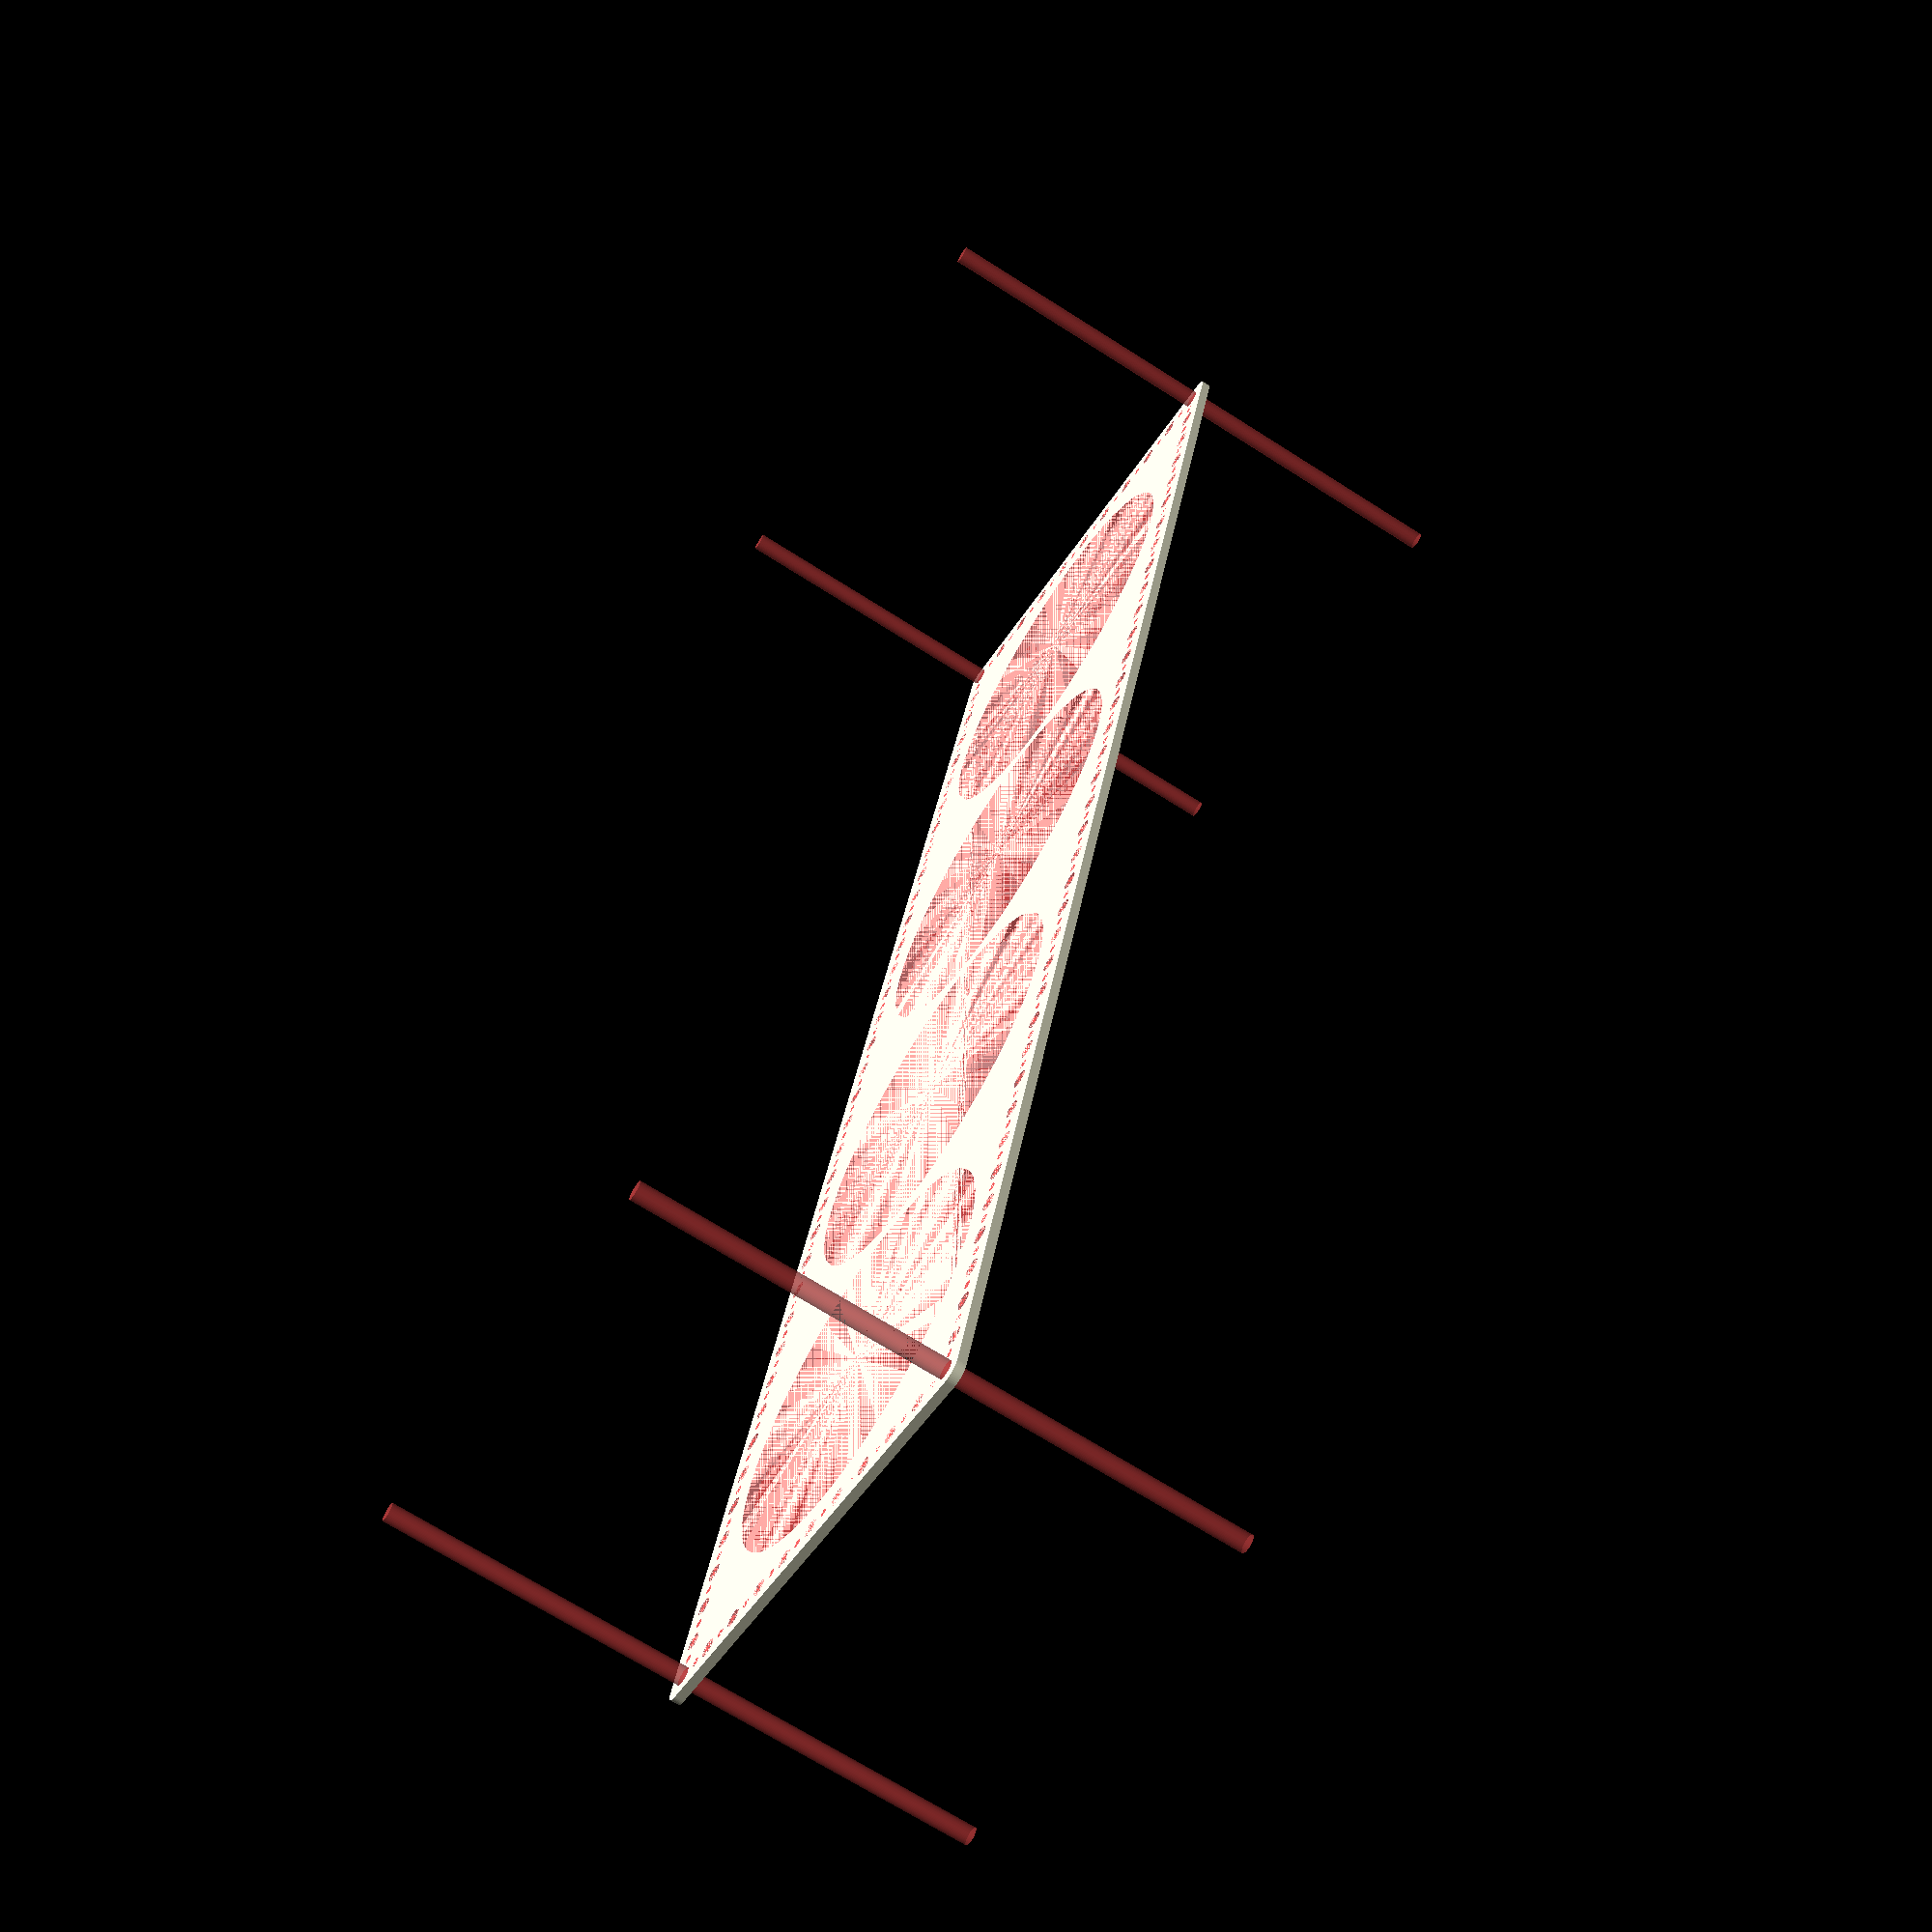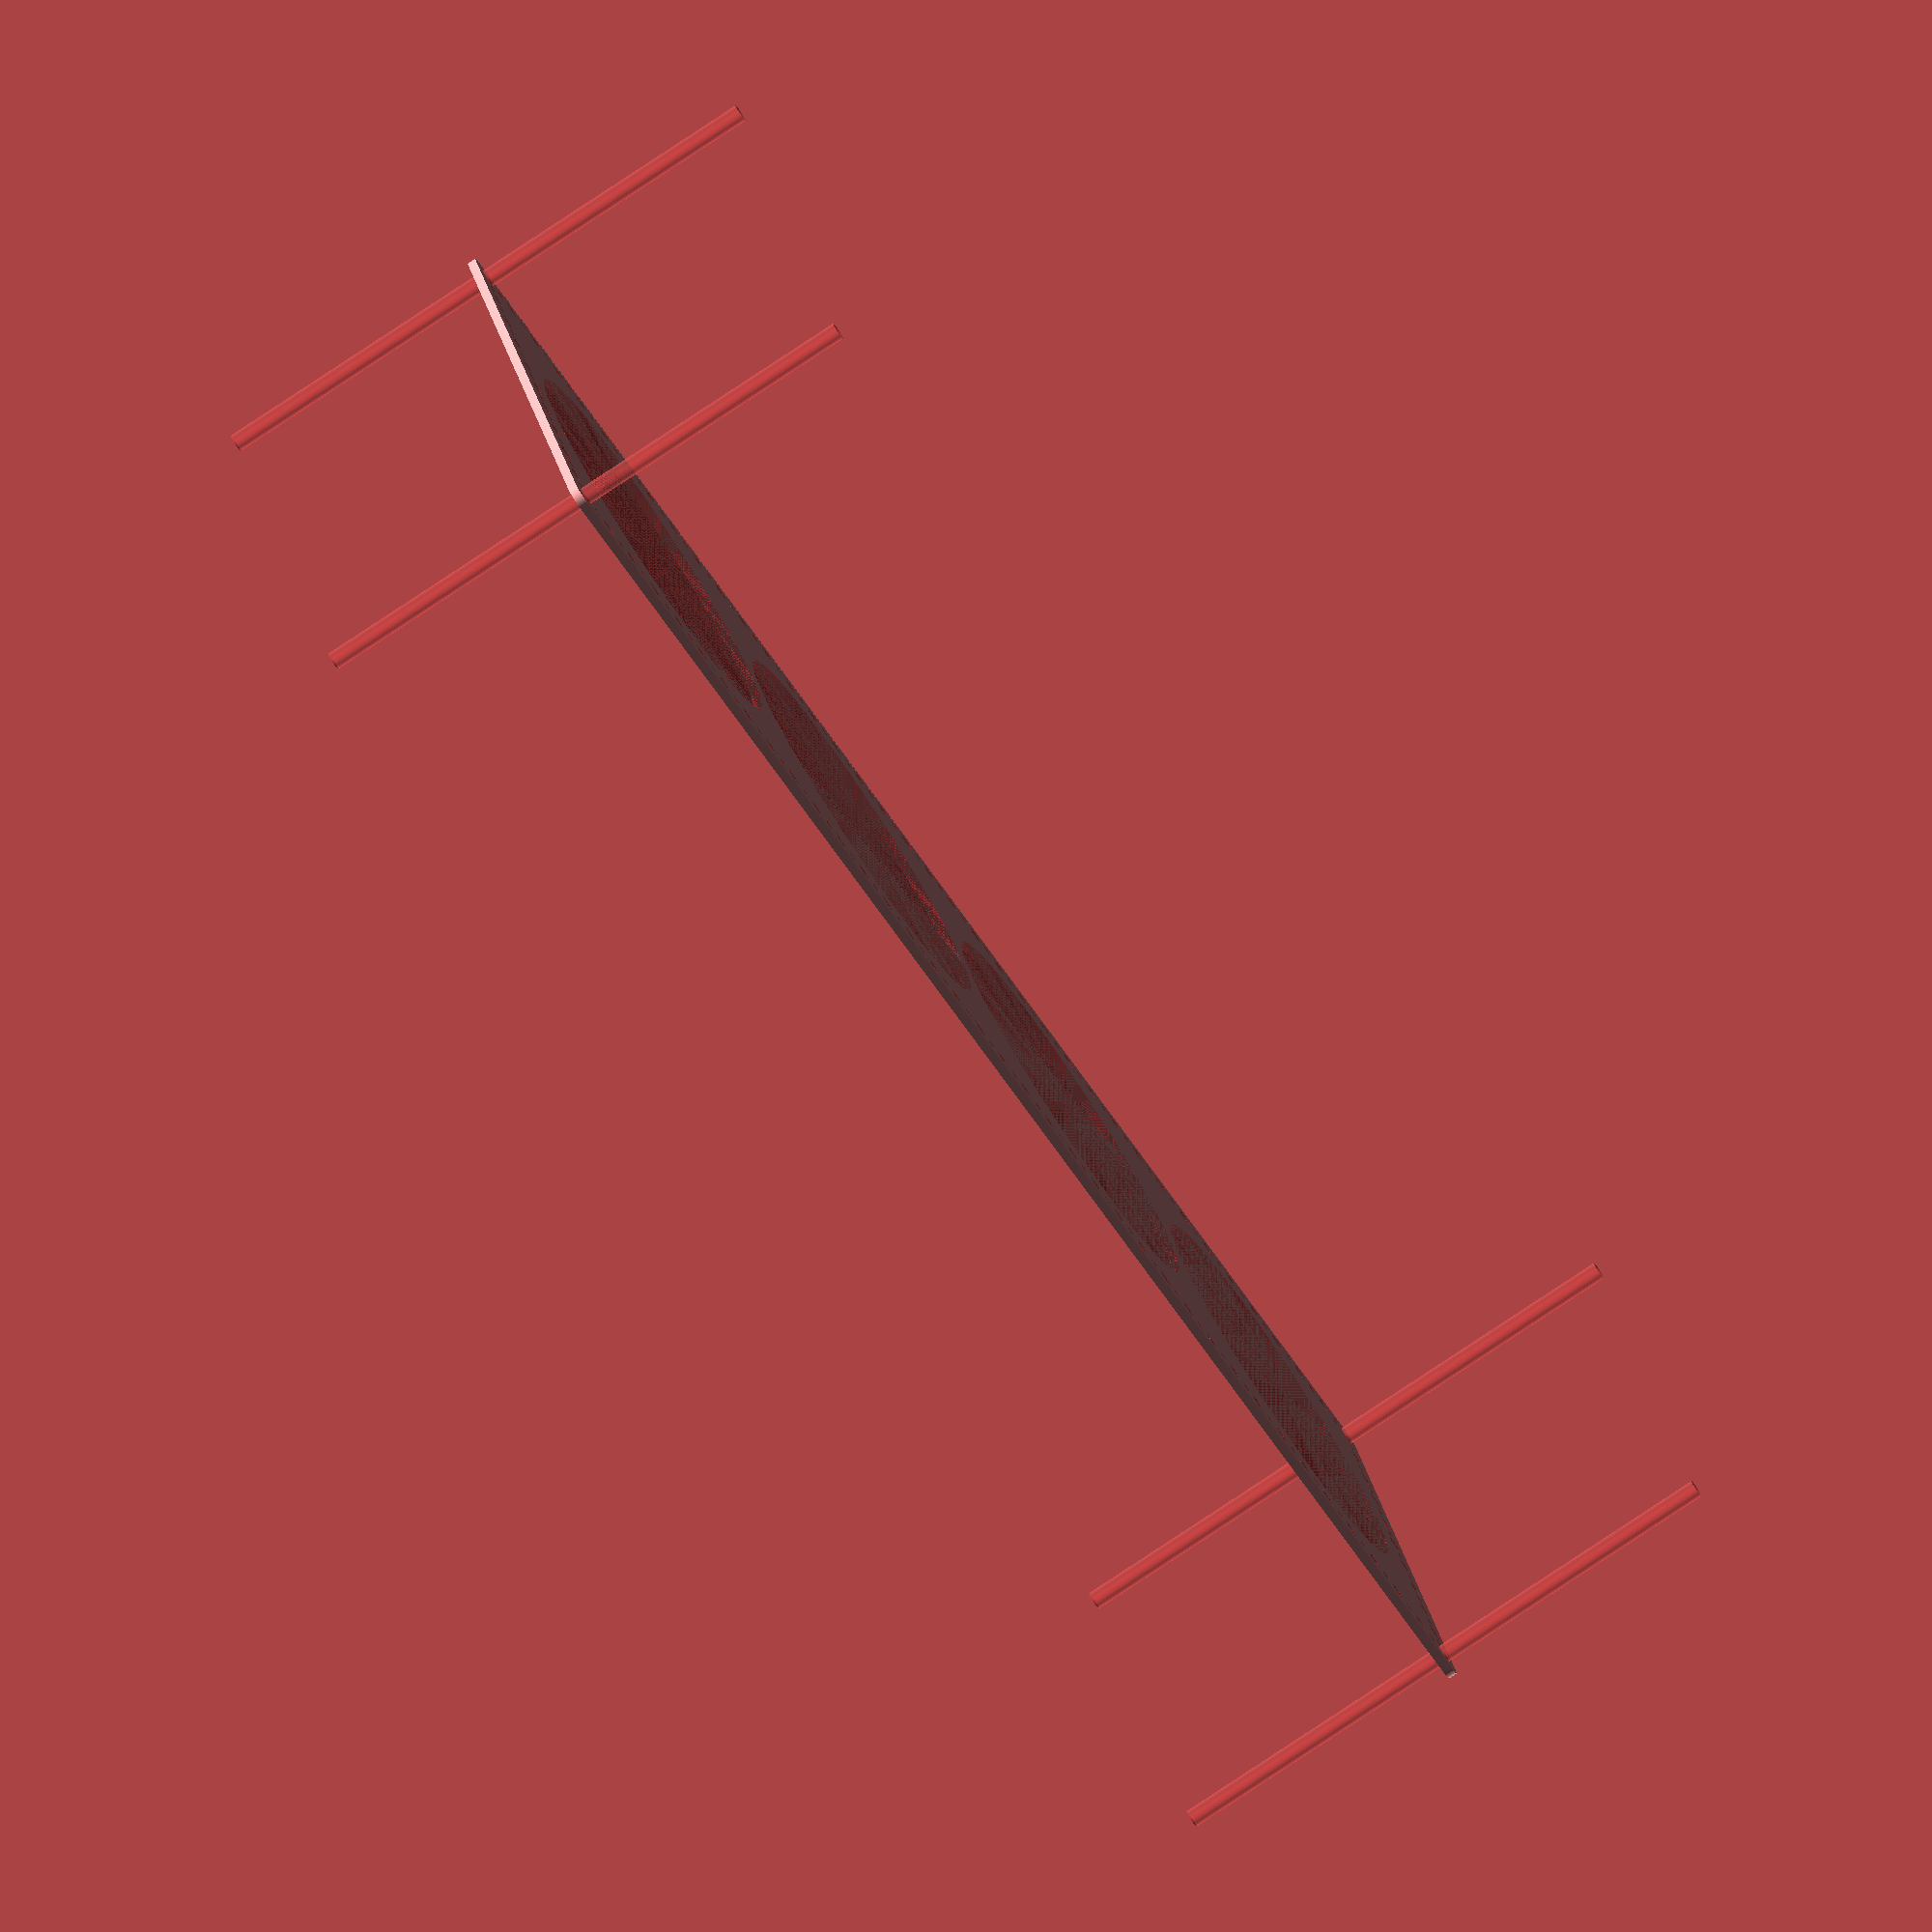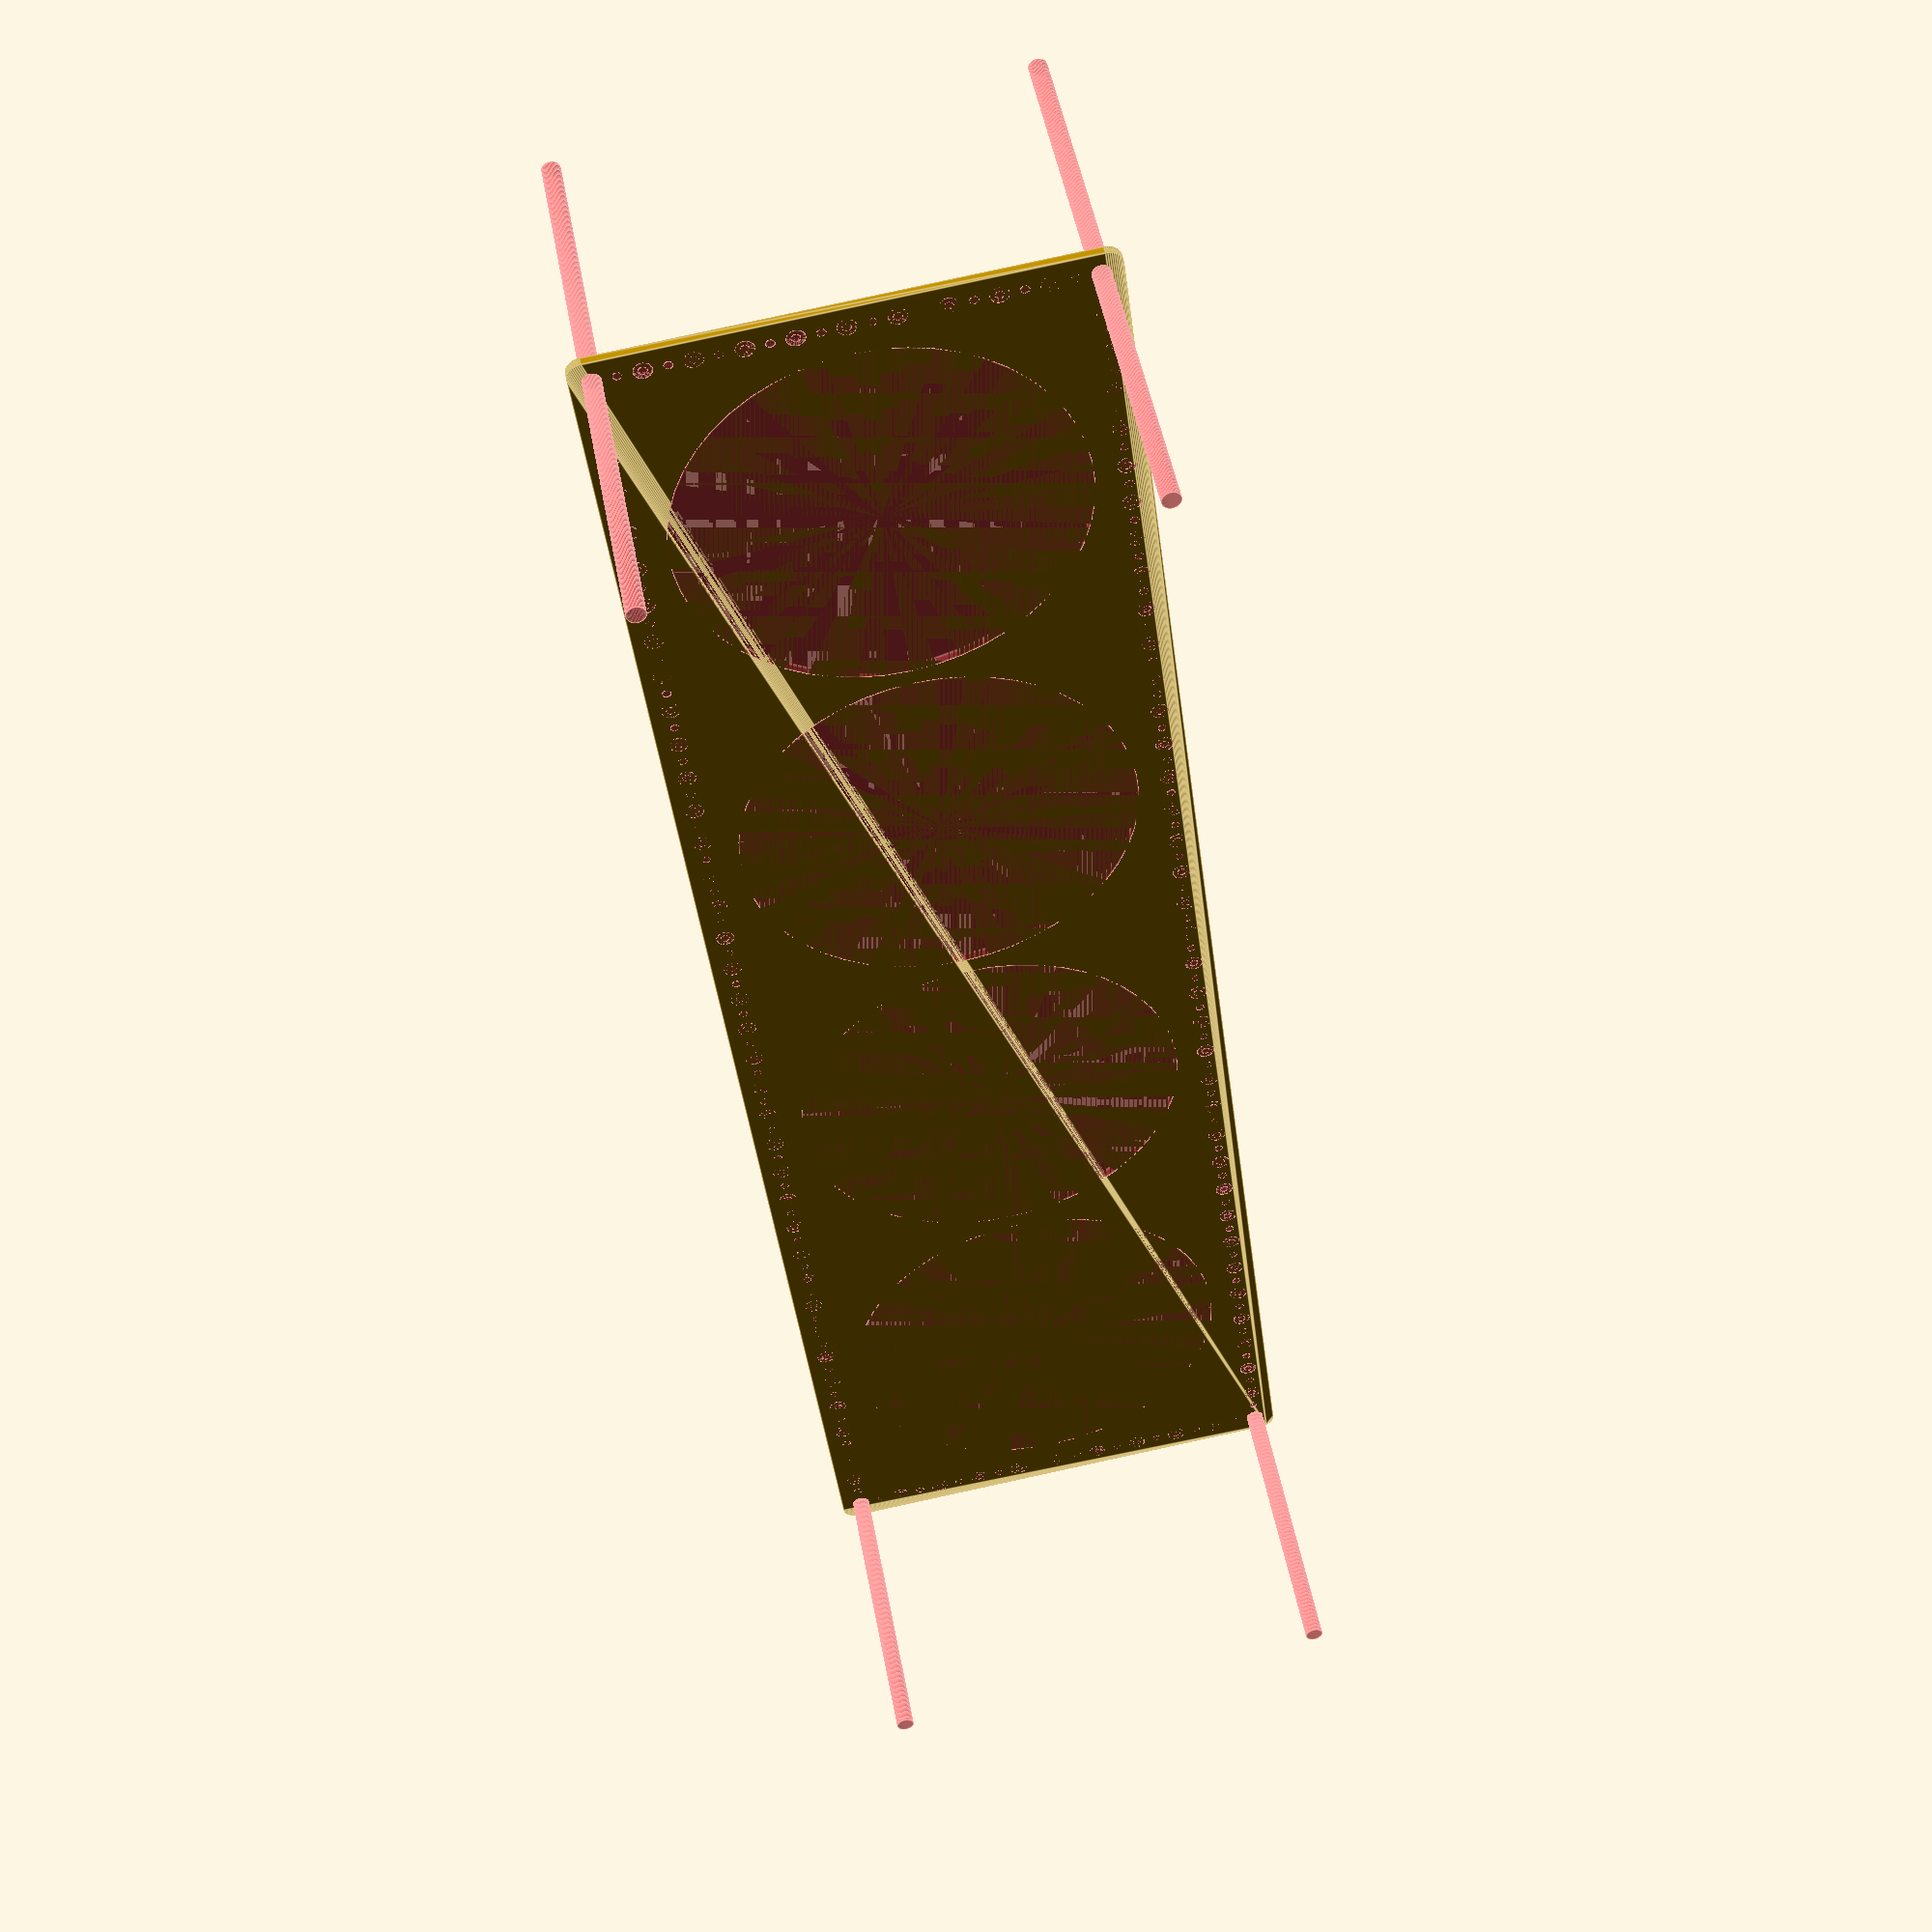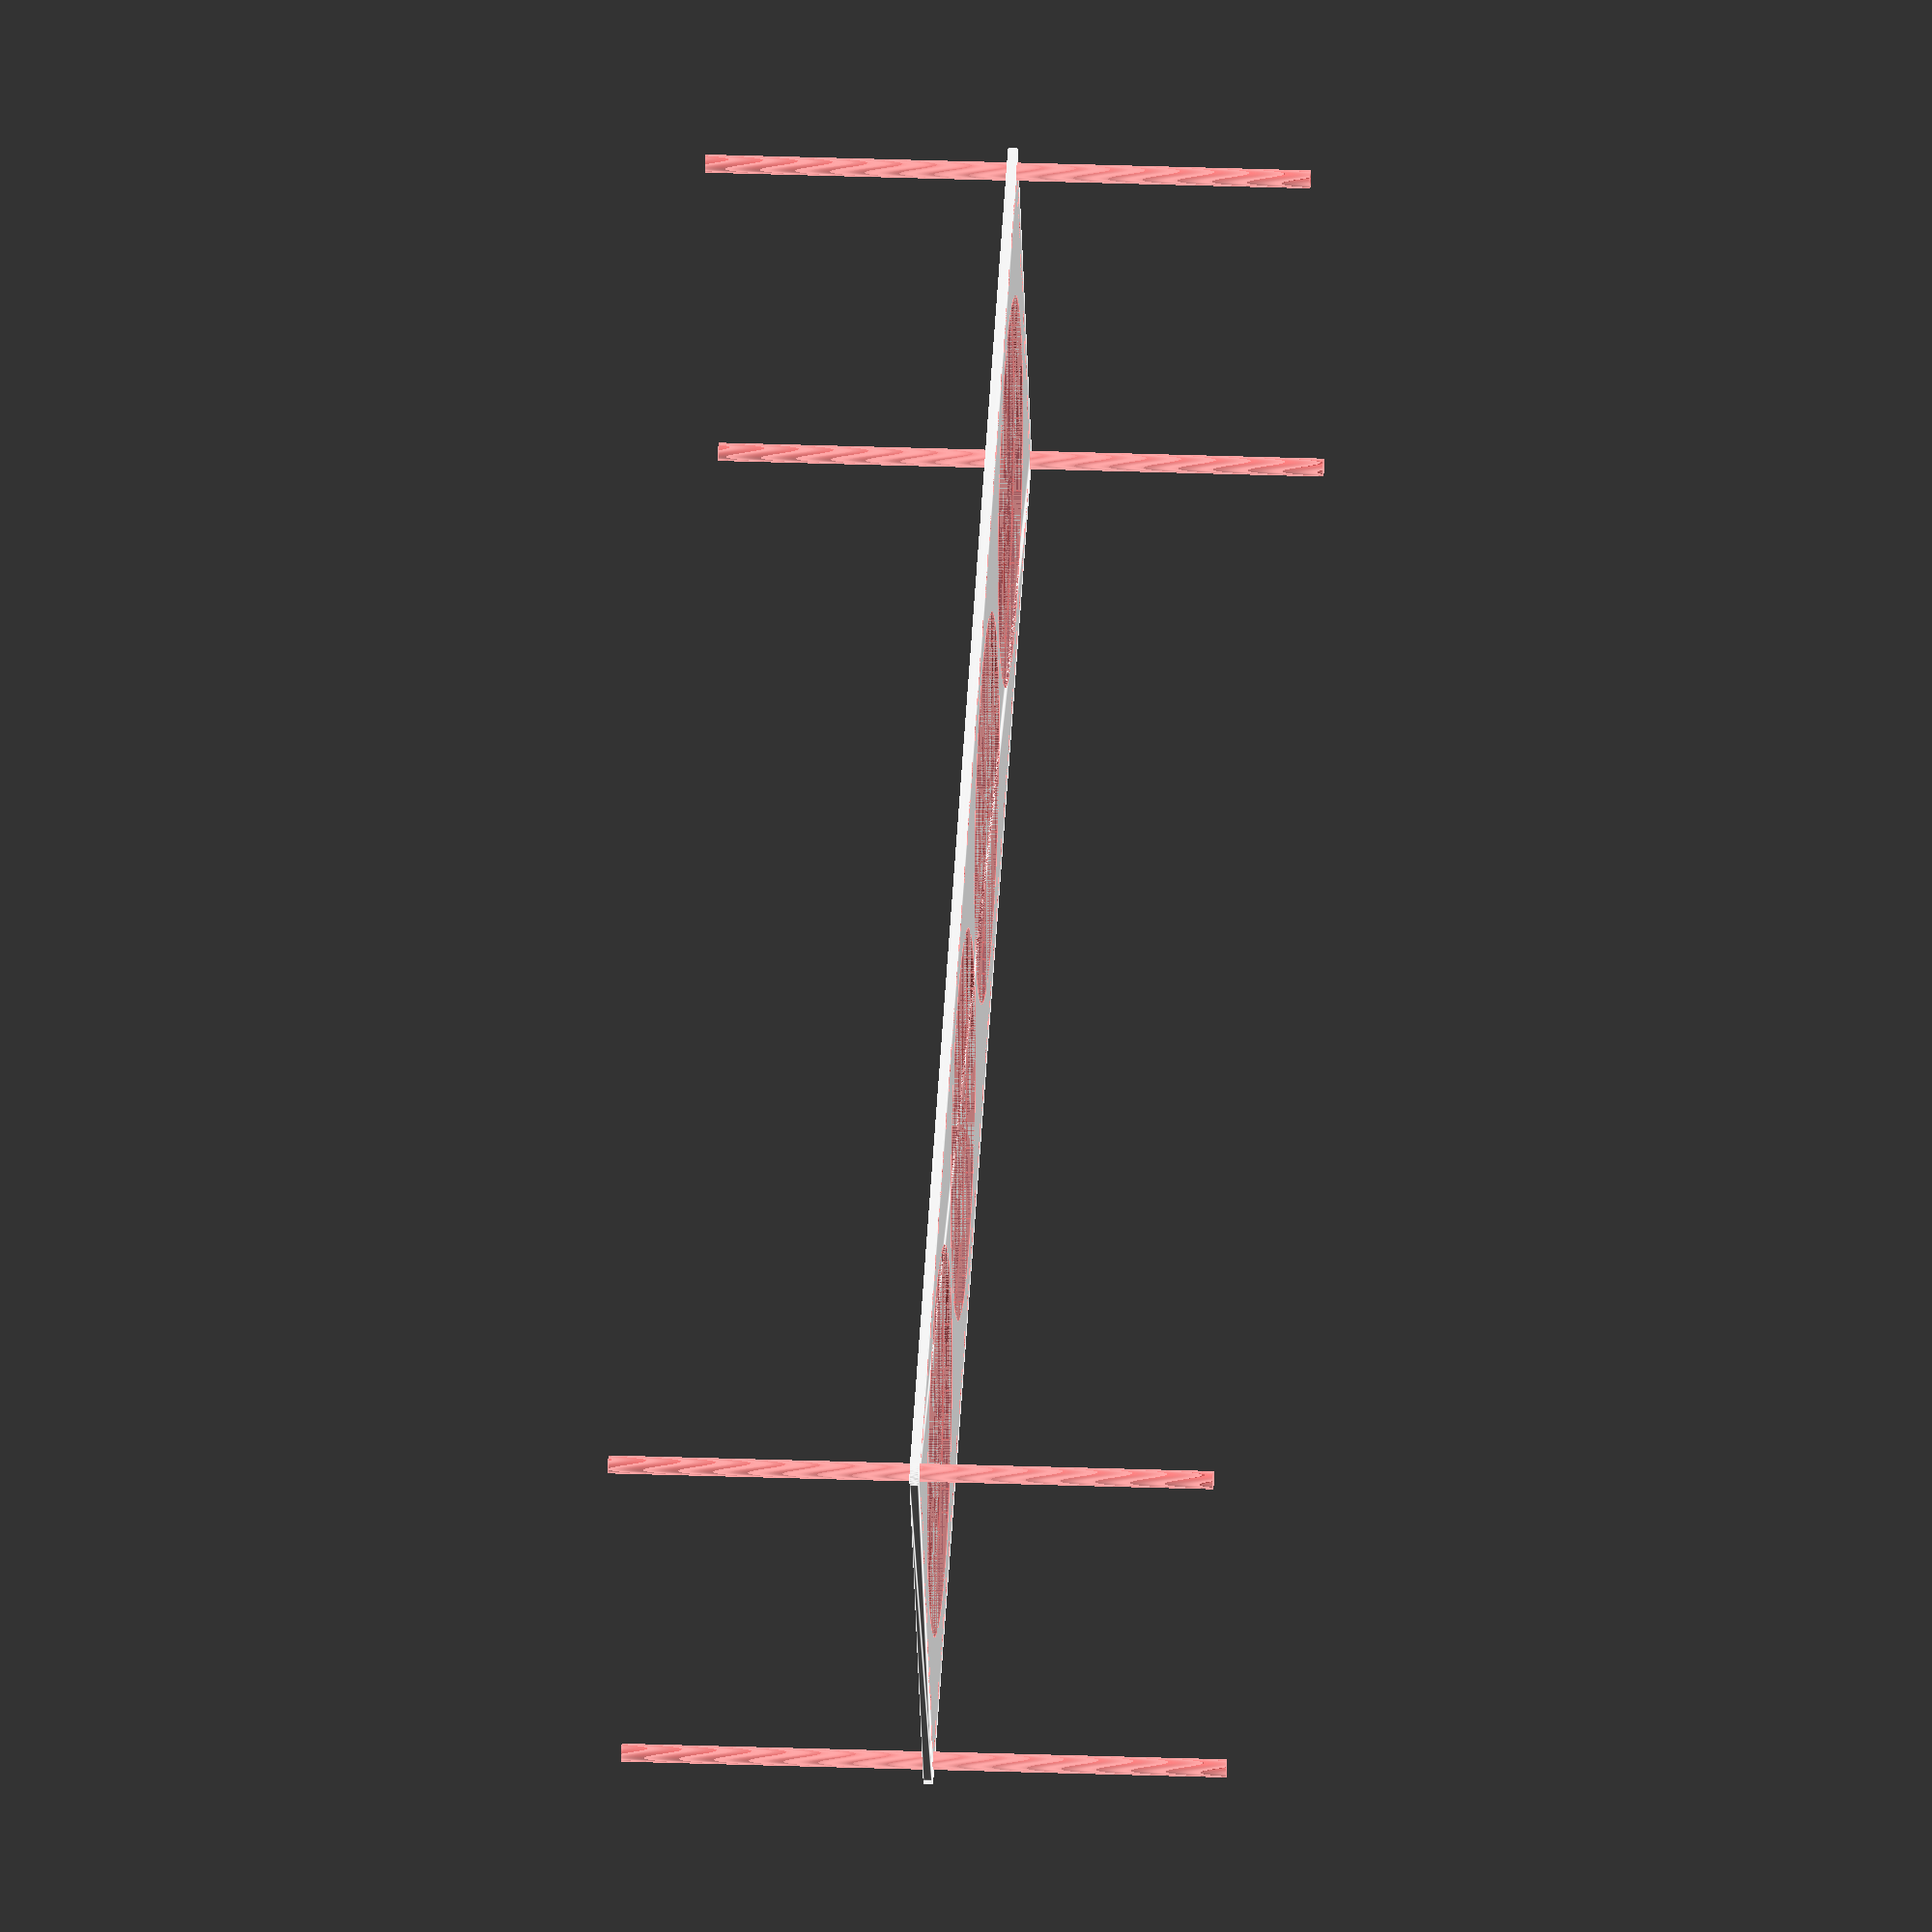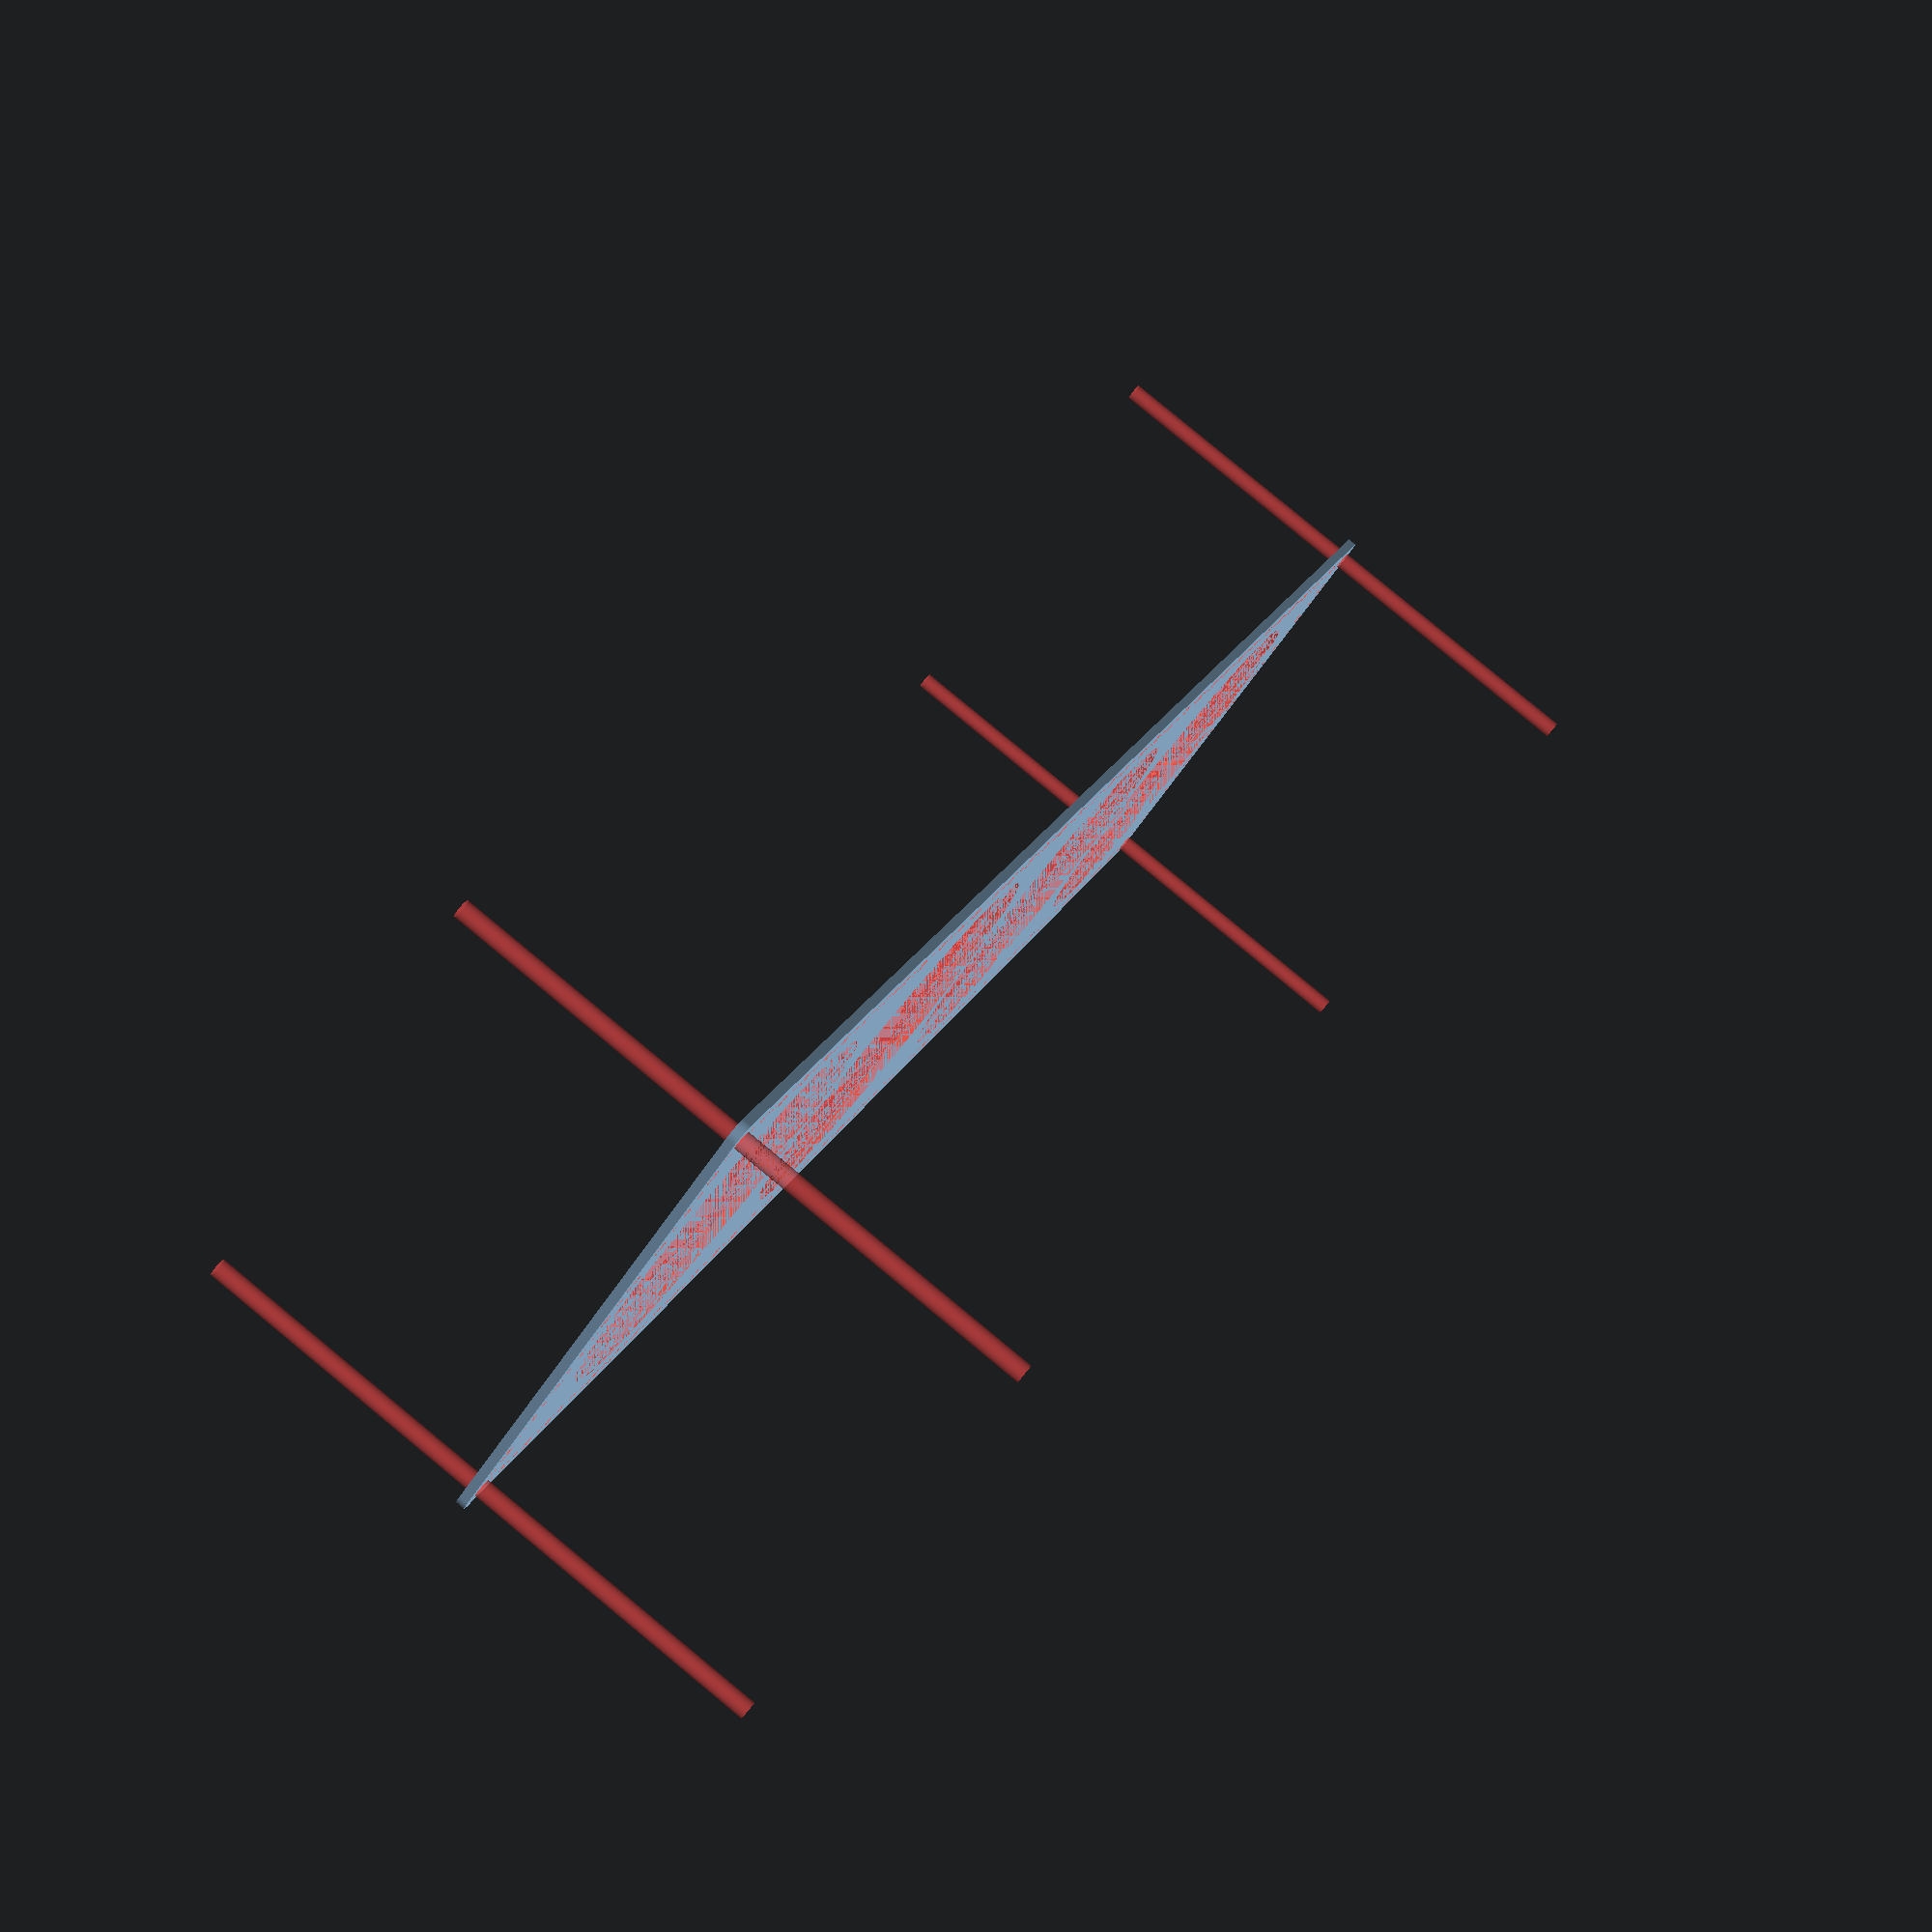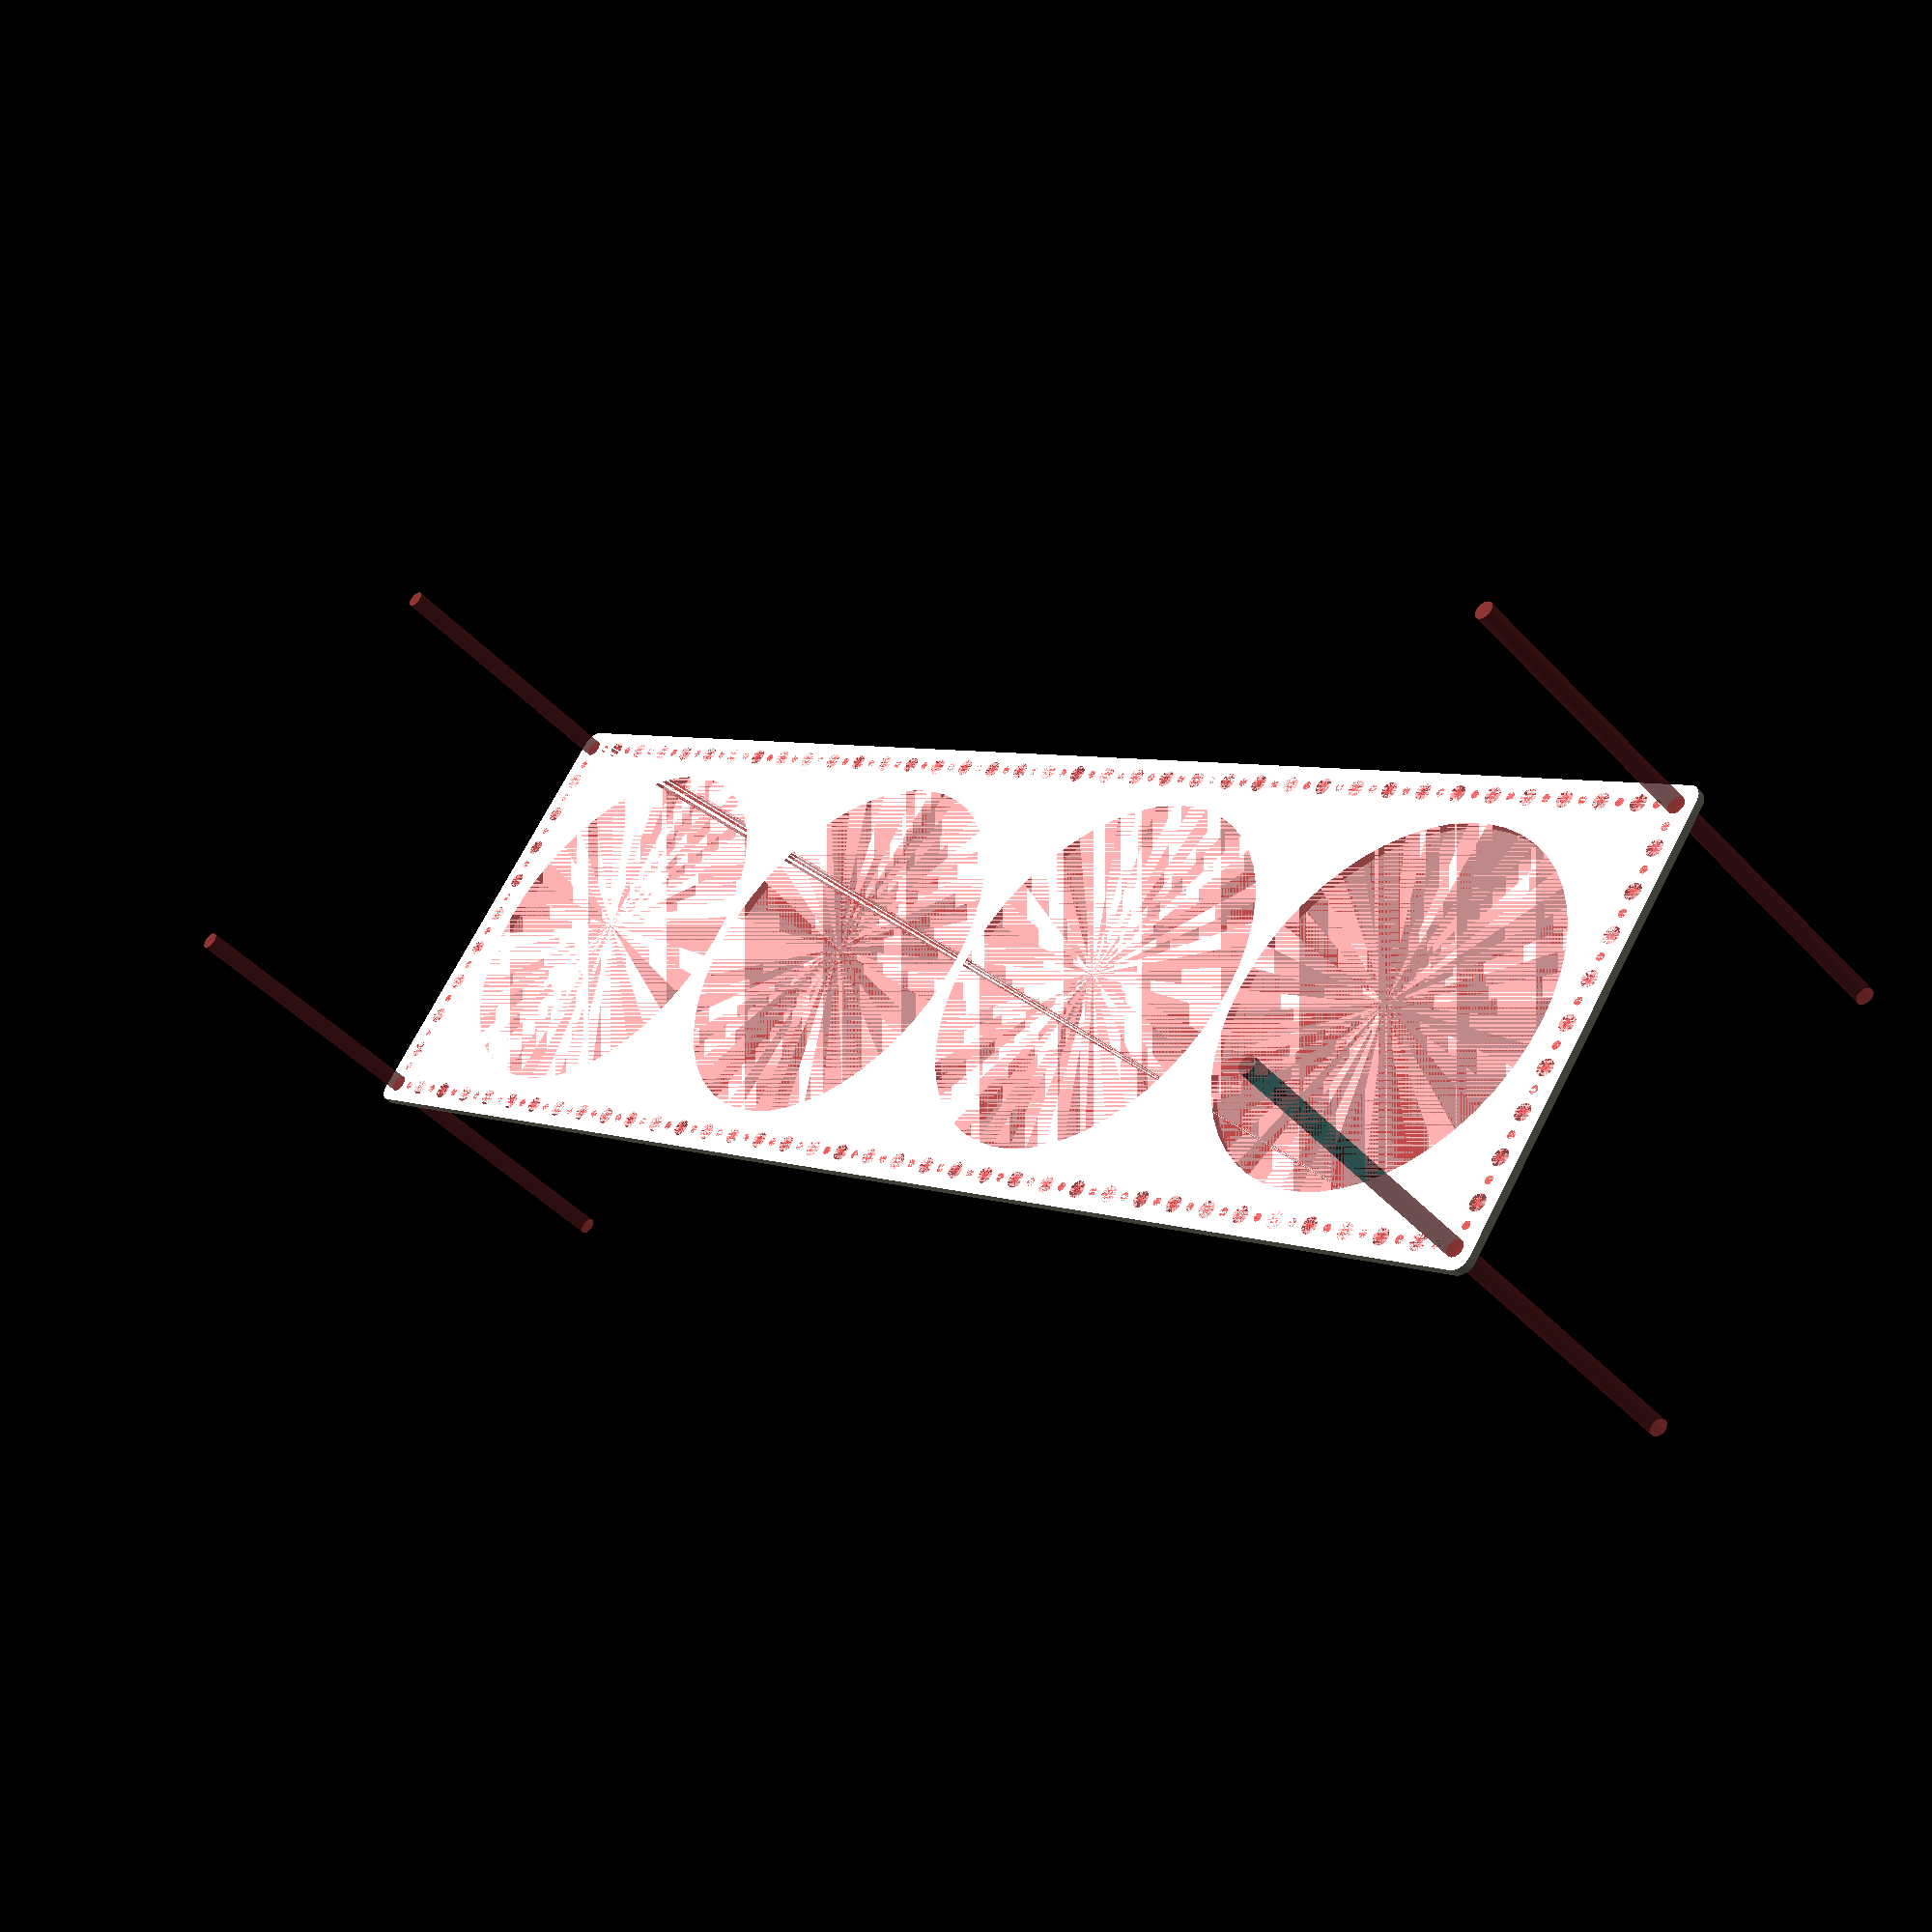
<openscad>
$fn = 50;


difference() {
	union() {
		hull() {
			translate(v = [-279.5000000000, 77.0000000000, 0]) {
				cylinder(h = 3, r = 5);
			}
			translate(v = [279.5000000000, 77.0000000000, 0]) {
				cylinder(h = 3, r = 5);
			}
			translate(v = [-279.5000000000, -77.0000000000, 0]) {
				cylinder(h = 3, r = 5);
			}
			translate(v = [279.5000000000, -77.0000000000, 0]) {
				cylinder(h = 3, r = 5);
			}
		}
	}
	union() {
		#translate(v = [-277.5000000000, -75.0000000000, 0]) {
			cylinder(h = 3, r = 3.0000000000);
		}
		#translate(v = [-277.5000000000, -60.0000000000, 0]) {
			cylinder(h = 3, r = 3.0000000000);
		}
		#translate(v = [-277.5000000000, -45.0000000000, 0]) {
			cylinder(h = 3, r = 3.0000000000);
		}
		#translate(v = [-277.5000000000, -30.0000000000, 0]) {
			cylinder(h = 3, r = 3.0000000000);
		}
		#translate(v = [-277.5000000000, -15.0000000000, 0]) {
			cylinder(h = 3, r = 3.0000000000);
		}
		#translate(v = [-277.5000000000, 0.0000000000, 0]) {
			cylinder(h = 3, r = 3.0000000000);
		}
		#translate(v = [-277.5000000000, 15.0000000000, 0]) {
			cylinder(h = 3, r = 3.0000000000);
		}
		#translate(v = [-277.5000000000, 30.0000000000, 0]) {
			cylinder(h = 3, r = 3.0000000000);
		}
		#translate(v = [-277.5000000000, 45.0000000000, 0]) {
			cylinder(h = 3, r = 3.0000000000);
		}
		#translate(v = [-277.5000000000, 60.0000000000, 0]) {
			cylinder(h = 3, r = 3.0000000000);
		}
		#translate(v = [-277.5000000000, 75.0000000000, 0]) {
			cylinder(h = 3, r = 3.0000000000);
		}
		#translate(v = [277.5000000000, -75.0000000000, 0]) {
			cylinder(h = 3, r = 3.0000000000);
		}
		#translate(v = [277.5000000000, -60.0000000000, 0]) {
			cylinder(h = 3, r = 3.0000000000);
		}
		#translate(v = [277.5000000000, -45.0000000000, 0]) {
			cylinder(h = 3, r = 3.0000000000);
		}
		#translate(v = [277.5000000000, -30.0000000000, 0]) {
			cylinder(h = 3, r = 3.0000000000);
		}
		#translate(v = [277.5000000000, -15.0000000000, 0]) {
			cylinder(h = 3, r = 3.0000000000);
		}
		#translate(v = [277.5000000000, 0.0000000000, 0]) {
			cylinder(h = 3, r = 3.0000000000);
		}
		#translate(v = [277.5000000000, 15.0000000000, 0]) {
			cylinder(h = 3, r = 3.0000000000);
		}
		#translate(v = [277.5000000000, 30.0000000000, 0]) {
			cylinder(h = 3, r = 3.0000000000);
		}
		#translate(v = [277.5000000000, 45.0000000000, 0]) {
			cylinder(h = 3, r = 3.0000000000);
		}
		#translate(v = [277.5000000000, 60.0000000000, 0]) {
			cylinder(h = 3, r = 3.0000000000);
		}
		#translate(v = [277.5000000000, 75.0000000000, 0]) {
			cylinder(h = 3, r = 3.0000000000);
		}
		#translate(v = [-277.5000000000, 75.0000000000, 0]) {
			cylinder(h = 3, r = 3.0000000000);
		}
		#translate(v = [-262.5000000000, 75.0000000000, 0]) {
			cylinder(h = 3, r = 3.0000000000);
		}
		#translate(v = [-247.5000000000, 75.0000000000, 0]) {
			cylinder(h = 3, r = 3.0000000000);
		}
		#translate(v = [-232.5000000000, 75.0000000000, 0]) {
			cylinder(h = 3, r = 3.0000000000);
		}
		#translate(v = [-217.5000000000, 75.0000000000, 0]) {
			cylinder(h = 3, r = 3.0000000000);
		}
		#translate(v = [-202.5000000000, 75.0000000000, 0]) {
			cylinder(h = 3, r = 3.0000000000);
		}
		#translate(v = [-187.5000000000, 75.0000000000, 0]) {
			cylinder(h = 3, r = 3.0000000000);
		}
		#translate(v = [-172.5000000000, 75.0000000000, 0]) {
			cylinder(h = 3, r = 3.0000000000);
		}
		#translate(v = [-157.5000000000, 75.0000000000, 0]) {
			cylinder(h = 3, r = 3.0000000000);
		}
		#translate(v = [-142.5000000000, 75.0000000000, 0]) {
			cylinder(h = 3, r = 3.0000000000);
		}
		#translate(v = [-127.5000000000, 75.0000000000, 0]) {
			cylinder(h = 3, r = 3.0000000000);
		}
		#translate(v = [-112.5000000000, 75.0000000000, 0]) {
			cylinder(h = 3, r = 3.0000000000);
		}
		#translate(v = [-97.5000000000, 75.0000000000, 0]) {
			cylinder(h = 3, r = 3.0000000000);
		}
		#translate(v = [-82.5000000000, 75.0000000000, 0]) {
			cylinder(h = 3, r = 3.0000000000);
		}
		#translate(v = [-67.5000000000, 75.0000000000, 0]) {
			cylinder(h = 3, r = 3.0000000000);
		}
		#translate(v = [-52.5000000000, 75.0000000000, 0]) {
			cylinder(h = 3, r = 3.0000000000);
		}
		#translate(v = [-37.5000000000, 75.0000000000, 0]) {
			cylinder(h = 3, r = 3.0000000000);
		}
		#translate(v = [-22.5000000000, 75.0000000000, 0]) {
			cylinder(h = 3, r = 3.0000000000);
		}
		#translate(v = [-7.5000000000, 75.0000000000, 0]) {
			cylinder(h = 3, r = 3.0000000000);
		}
		#translate(v = [7.5000000000, 75.0000000000, 0]) {
			cylinder(h = 3, r = 3.0000000000);
		}
		#translate(v = [22.5000000000, 75.0000000000, 0]) {
			cylinder(h = 3, r = 3.0000000000);
		}
		#translate(v = [37.5000000000, 75.0000000000, 0]) {
			cylinder(h = 3, r = 3.0000000000);
		}
		#translate(v = [52.5000000000, 75.0000000000, 0]) {
			cylinder(h = 3, r = 3.0000000000);
		}
		#translate(v = [67.5000000000, 75.0000000000, 0]) {
			cylinder(h = 3, r = 3.0000000000);
		}
		#translate(v = [82.5000000000, 75.0000000000, 0]) {
			cylinder(h = 3, r = 3.0000000000);
		}
		#translate(v = [97.5000000000, 75.0000000000, 0]) {
			cylinder(h = 3, r = 3.0000000000);
		}
		#translate(v = [112.5000000000, 75.0000000000, 0]) {
			cylinder(h = 3, r = 3.0000000000);
		}
		#translate(v = [127.5000000000, 75.0000000000, 0]) {
			cylinder(h = 3, r = 3.0000000000);
		}
		#translate(v = [142.5000000000, 75.0000000000, 0]) {
			cylinder(h = 3, r = 3.0000000000);
		}
		#translate(v = [157.5000000000, 75.0000000000, 0]) {
			cylinder(h = 3, r = 3.0000000000);
		}
		#translate(v = [172.5000000000, 75.0000000000, 0]) {
			cylinder(h = 3, r = 3.0000000000);
		}
		#translate(v = [187.5000000000, 75.0000000000, 0]) {
			cylinder(h = 3, r = 3.0000000000);
		}
		#translate(v = [202.5000000000, 75.0000000000, 0]) {
			cylinder(h = 3, r = 3.0000000000);
		}
		#translate(v = [217.5000000000, 75.0000000000, 0]) {
			cylinder(h = 3, r = 3.0000000000);
		}
		#translate(v = [232.5000000000, 75.0000000000, 0]) {
			cylinder(h = 3, r = 3.0000000000);
		}
		#translate(v = [247.5000000000, 75.0000000000, 0]) {
			cylinder(h = 3, r = 3.0000000000);
		}
		#translate(v = [262.5000000000, 75.0000000000, 0]) {
			cylinder(h = 3, r = 3.0000000000);
		}
		#translate(v = [277.5000000000, 75.0000000000, 0]) {
			cylinder(h = 3, r = 3.0000000000);
		}
		#translate(v = [-277.5000000000, -75.0000000000, 0]) {
			cylinder(h = 3, r = 3.0000000000);
		}
		#translate(v = [-262.5000000000, -75.0000000000, 0]) {
			cylinder(h = 3, r = 3.0000000000);
		}
		#translate(v = [-247.5000000000, -75.0000000000, 0]) {
			cylinder(h = 3, r = 3.0000000000);
		}
		#translate(v = [-232.5000000000, -75.0000000000, 0]) {
			cylinder(h = 3, r = 3.0000000000);
		}
		#translate(v = [-217.5000000000, -75.0000000000, 0]) {
			cylinder(h = 3, r = 3.0000000000);
		}
		#translate(v = [-202.5000000000, -75.0000000000, 0]) {
			cylinder(h = 3, r = 3.0000000000);
		}
		#translate(v = [-187.5000000000, -75.0000000000, 0]) {
			cylinder(h = 3, r = 3.0000000000);
		}
		#translate(v = [-172.5000000000, -75.0000000000, 0]) {
			cylinder(h = 3, r = 3.0000000000);
		}
		#translate(v = [-157.5000000000, -75.0000000000, 0]) {
			cylinder(h = 3, r = 3.0000000000);
		}
		#translate(v = [-142.5000000000, -75.0000000000, 0]) {
			cylinder(h = 3, r = 3.0000000000);
		}
		#translate(v = [-127.5000000000, -75.0000000000, 0]) {
			cylinder(h = 3, r = 3.0000000000);
		}
		#translate(v = [-112.5000000000, -75.0000000000, 0]) {
			cylinder(h = 3, r = 3.0000000000);
		}
		#translate(v = [-97.5000000000, -75.0000000000, 0]) {
			cylinder(h = 3, r = 3.0000000000);
		}
		#translate(v = [-82.5000000000, -75.0000000000, 0]) {
			cylinder(h = 3, r = 3.0000000000);
		}
		#translate(v = [-67.5000000000, -75.0000000000, 0]) {
			cylinder(h = 3, r = 3.0000000000);
		}
		#translate(v = [-52.5000000000, -75.0000000000, 0]) {
			cylinder(h = 3, r = 3.0000000000);
		}
		#translate(v = [-37.5000000000, -75.0000000000, 0]) {
			cylinder(h = 3, r = 3.0000000000);
		}
		#translate(v = [-22.5000000000, -75.0000000000, 0]) {
			cylinder(h = 3, r = 3.0000000000);
		}
		#translate(v = [-7.5000000000, -75.0000000000, 0]) {
			cylinder(h = 3, r = 3.0000000000);
		}
		#translate(v = [7.5000000000, -75.0000000000, 0]) {
			cylinder(h = 3, r = 3.0000000000);
		}
		#translate(v = [22.5000000000, -75.0000000000, 0]) {
			cylinder(h = 3, r = 3.0000000000);
		}
		#translate(v = [37.5000000000, -75.0000000000, 0]) {
			cylinder(h = 3, r = 3.0000000000);
		}
		#translate(v = [52.5000000000, -75.0000000000, 0]) {
			cylinder(h = 3, r = 3.0000000000);
		}
		#translate(v = [67.5000000000, -75.0000000000, 0]) {
			cylinder(h = 3, r = 3.0000000000);
		}
		#translate(v = [82.5000000000, -75.0000000000, 0]) {
			cylinder(h = 3, r = 3.0000000000);
		}
		#translate(v = [97.5000000000, -75.0000000000, 0]) {
			cylinder(h = 3, r = 3.0000000000);
		}
		#translate(v = [112.5000000000, -75.0000000000, 0]) {
			cylinder(h = 3, r = 3.0000000000);
		}
		#translate(v = [127.5000000000, -75.0000000000, 0]) {
			cylinder(h = 3, r = 3.0000000000);
		}
		#translate(v = [142.5000000000, -75.0000000000, 0]) {
			cylinder(h = 3, r = 3.0000000000);
		}
		#translate(v = [157.5000000000, -75.0000000000, 0]) {
			cylinder(h = 3, r = 3.0000000000);
		}
		#translate(v = [172.5000000000, -75.0000000000, 0]) {
			cylinder(h = 3, r = 3.0000000000);
		}
		#translate(v = [187.5000000000, -75.0000000000, 0]) {
			cylinder(h = 3, r = 3.0000000000);
		}
		#translate(v = [202.5000000000, -75.0000000000, 0]) {
			cylinder(h = 3, r = 3.0000000000);
		}
		#translate(v = [217.5000000000, -75.0000000000, 0]) {
			cylinder(h = 3, r = 3.0000000000);
		}
		#translate(v = [232.5000000000, -75.0000000000, 0]) {
			cylinder(h = 3, r = 3.0000000000);
		}
		#translate(v = [247.5000000000, -75.0000000000, 0]) {
			cylinder(h = 3, r = 3.0000000000);
		}
		#translate(v = [262.5000000000, -75.0000000000, 0]) {
			cylinder(h = 3, r = 3.0000000000);
		}
		#translate(v = [277.5000000000, -75.0000000000, 0]) {
			cylinder(h = 3, r = 3.0000000000);
		}
		#translate(v = [-277.5000000000, -75.0000000000, -100.0000000000]) {
			cylinder(h = 200, r = 3.0000000000);
		}
		#translate(v = [-277.5000000000, 75.0000000000, -100.0000000000]) {
			cylinder(h = 200, r = 3.0000000000);
		}
		#translate(v = [277.5000000000, -75.0000000000, -100.0000000000]) {
			cylinder(h = 200, r = 3.0000000000);
		}
		#translate(v = [277.5000000000, 75.0000000000, -100.0000000000]) {
			cylinder(h = 200, r = 3.0000000000);
		}
		#translate(v = [-277.5000000000, -75.0000000000, 0]) {
			cylinder(h = 3, r = 1.5000000000);
		}
		#translate(v = [-277.5000000000, -67.5000000000, 0]) {
			cylinder(h = 3, r = 1.5000000000);
		}
		#translate(v = [-277.5000000000, -60.0000000000, 0]) {
			cylinder(h = 3, r = 1.5000000000);
		}
		#translate(v = [-277.5000000000, -52.5000000000, 0]) {
			cylinder(h = 3, r = 1.5000000000);
		}
		#translate(v = [-277.5000000000, -45.0000000000, 0]) {
			cylinder(h = 3, r = 1.5000000000);
		}
		#translate(v = [-277.5000000000, -37.5000000000, 0]) {
			cylinder(h = 3, r = 1.5000000000);
		}
		#translate(v = [-277.5000000000, -30.0000000000, 0]) {
			cylinder(h = 3, r = 1.5000000000);
		}
		#translate(v = [-277.5000000000, -22.5000000000, 0]) {
			cylinder(h = 3, r = 1.5000000000);
		}
		#translate(v = [-277.5000000000, -15.0000000000, 0]) {
			cylinder(h = 3, r = 1.5000000000);
		}
		#translate(v = [-277.5000000000, -7.5000000000, 0]) {
			cylinder(h = 3, r = 1.5000000000);
		}
		#translate(v = [-277.5000000000, 0.0000000000, 0]) {
			cylinder(h = 3, r = 1.5000000000);
		}
		#translate(v = [-277.5000000000, 7.5000000000, 0]) {
			cylinder(h = 3, r = 1.5000000000);
		}
		#translate(v = [-277.5000000000, 15.0000000000, 0]) {
			cylinder(h = 3, r = 1.5000000000);
		}
		#translate(v = [-277.5000000000, 22.5000000000, 0]) {
			cylinder(h = 3, r = 1.5000000000);
		}
		#translate(v = [-277.5000000000, 30.0000000000, 0]) {
			cylinder(h = 3, r = 1.5000000000);
		}
		#translate(v = [-277.5000000000, 37.5000000000, 0]) {
			cylinder(h = 3, r = 1.5000000000);
		}
		#translate(v = [-277.5000000000, 45.0000000000, 0]) {
			cylinder(h = 3, r = 1.5000000000);
		}
		#translate(v = [-277.5000000000, 52.5000000000, 0]) {
			cylinder(h = 3, r = 1.5000000000);
		}
		#translate(v = [-277.5000000000, 60.0000000000, 0]) {
			cylinder(h = 3, r = 1.5000000000);
		}
		#translate(v = [-277.5000000000, 67.5000000000, 0]) {
			cylinder(h = 3, r = 1.5000000000);
		}
		#translate(v = [-277.5000000000, 75.0000000000, 0]) {
			cylinder(h = 3, r = 1.5000000000);
		}
		#translate(v = [277.5000000000, -75.0000000000, 0]) {
			cylinder(h = 3, r = 1.5000000000);
		}
		#translate(v = [277.5000000000, -67.5000000000, 0]) {
			cylinder(h = 3, r = 1.5000000000);
		}
		#translate(v = [277.5000000000, -60.0000000000, 0]) {
			cylinder(h = 3, r = 1.5000000000);
		}
		#translate(v = [277.5000000000, -52.5000000000, 0]) {
			cylinder(h = 3, r = 1.5000000000);
		}
		#translate(v = [277.5000000000, -45.0000000000, 0]) {
			cylinder(h = 3, r = 1.5000000000);
		}
		#translate(v = [277.5000000000, -37.5000000000, 0]) {
			cylinder(h = 3, r = 1.5000000000);
		}
		#translate(v = [277.5000000000, -30.0000000000, 0]) {
			cylinder(h = 3, r = 1.5000000000);
		}
		#translate(v = [277.5000000000, -22.5000000000, 0]) {
			cylinder(h = 3, r = 1.5000000000);
		}
		#translate(v = [277.5000000000, -15.0000000000, 0]) {
			cylinder(h = 3, r = 1.5000000000);
		}
		#translate(v = [277.5000000000, -7.5000000000, 0]) {
			cylinder(h = 3, r = 1.5000000000);
		}
		#translate(v = [277.5000000000, 0.0000000000, 0]) {
			cylinder(h = 3, r = 1.5000000000);
		}
		#translate(v = [277.5000000000, 7.5000000000, 0]) {
			cylinder(h = 3, r = 1.5000000000);
		}
		#translate(v = [277.5000000000, 15.0000000000, 0]) {
			cylinder(h = 3, r = 1.5000000000);
		}
		#translate(v = [277.5000000000, 22.5000000000, 0]) {
			cylinder(h = 3, r = 1.5000000000);
		}
		#translate(v = [277.5000000000, 30.0000000000, 0]) {
			cylinder(h = 3, r = 1.5000000000);
		}
		#translate(v = [277.5000000000, 37.5000000000, 0]) {
			cylinder(h = 3, r = 1.5000000000);
		}
		#translate(v = [277.5000000000, 45.0000000000, 0]) {
			cylinder(h = 3, r = 1.5000000000);
		}
		#translate(v = [277.5000000000, 52.5000000000, 0]) {
			cylinder(h = 3, r = 1.5000000000);
		}
		#translate(v = [277.5000000000, 60.0000000000, 0]) {
			cylinder(h = 3, r = 1.5000000000);
		}
		#translate(v = [277.5000000000, 67.5000000000, 0]) {
			cylinder(h = 3, r = 1.5000000000);
		}
		#translate(v = [277.5000000000, 75.0000000000, 0]) {
			cylinder(h = 3, r = 1.5000000000);
		}
		#translate(v = [-277.5000000000, 75.0000000000, 0]) {
			cylinder(h = 3, r = 1.5000000000);
		}
		#translate(v = [-270.0000000000, 75.0000000000, 0]) {
			cylinder(h = 3, r = 1.5000000000);
		}
		#translate(v = [-262.5000000000, 75.0000000000, 0]) {
			cylinder(h = 3, r = 1.5000000000);
		}
		#translate(v = [-255.0000000000, 75.0000000000, 0]) {
			cylinder(h = 3, r = 1.5000000000);
		}
		#translate(v = [-247.5000000000, 75.0000000000, 0]) {
			cylinder(h = 3, r = 1.5000000000);
		}
		#translate(v = [-240.0000000000, 75.0000000000, 0]) {
			cylinder(h = 3, r = 1.5000000000);
		}
		#translate(v = [-232.5000000000, 75.0000000000, 0]) {
			cylinder(h = 3, r = 1.5000000000);
		}
		#translate(v = [-225.0000000000, 75.0000000000, 0]) {
			cylinder(h = 3, r = 1.5000000000);
		}
		#translate(v = [-217.5000000000, 75.0000000000, 0]) {
			cylinder(h = 3, r = 1.5000000000);
		}
		#translate(v = [-210.0000000000, 75.0000000000, 0]) {
			cylinder(h = 3, r = 1.5000000000);
		}
		#translate(v = [-202.5000000000, 75.0000000000, 0]) {
			cylinder(h = 3, r = 1.5000000000);
		}
		#translate(v = [-195.0000000000, 75.0000000000, 0]) {
			cylinder(h = 3, r = 1.5000000000);
		}
		#translate(v = [-187.5000000000, 75.0000000000, 0]) {
			cylinder(h = 3, r = 1.5000000000);
		}
		#translate(v = [-180.0000000000, 75.0000000000, 0]) {
			cylinder(h = 3, r = 1.5000000000);
		}
		#translate(v = [-172.5000000000, 75.0000000000, 0]) {
			cylinder(h = 3, r = 1.5000000000);
		}
		#translate(v = [-165.0000000000, 75.0000000000, 0]) {
			cylinder(h = 3, r = 1.5000000000);
		}
		#translate(v = [-157.5000000000, 75.0000000000, 0]) {
			cylinder(h = 3, r = 1.5000000000);
		}
		#translate(v = [-150.0000000000, 75.0000000000, 0]) {
			cylinder(h = 3, r = 1.5000000000);
		}
		#translate(v = [-142.5000000000, 75.0000000000, 0]) {
			cylinder(h = 3, r = 1.5000000000);
		}
		#translate(v = [-135.0000000000, 75.0000000000, 0]) {
			cylinder(h = 3, r = 1.5000000000);
		}
		#translate(v = [-127.5000000000, 75.0000000000, 0]) {
			cylinder(h = 3, r = 1.5000000000);
		}
		#translate(v = [-120.0000000000, 75.0000000000, 0]) {
			cylinder(h = 3, r = 1.5000000000);
		}
		#translate(v = [-112.5000000000, 75.0000000000, 0]) {
			cylinder(h = 3, r = 1.5000000000);
		}
		#translate(v = [-105.0000000000, 75.0000000000, 0]) {
			cylinder(h = 3, r = 1.5000000000);
		}
		#translate(v = [-97.5000000000, 75.0000000000, 0]) {
			cylinder(h = 3, r = 1.5000000000);
		}
		#translate(v = [-90.0000000000, 75.0000000000, 0]) {
			cylinder(h = 3, r = 1.5000000000);
		}
		#translate(v = [-82.5000000000, 75.0000000000, 0]) {
			cylinder(h = 3, r = 1.5000000000);
		}
		#translate(v = [-75.0000000000, 75.0000000000, 0]) {
			cylinder(h = 3, r = 1.5000000000);
		}
		#translate(v = [-67.5000000000, 75.0000000000, 0]) {
			cylinder(h = 3, r = 1.5000000000);
		}
		#translate(v = [-60.0000000000, 75.0000000000, 0]) {
			cylinder(h = 3, r = 1.5000000000);
		}
		#translate(v = [-52.5000000000, 75.0000000000, 0]) {
			cylinder(h = 3, r = 1.5000000000);
		}
		#translate(v = [-45.0000000000, 75.0000000000, 0]) {
			cylinder(h = 3, r = 1.5000000000);
		}
		#translate(v = [-37.5000000000, 75.0000000000, 0]) {
			cylinder(h = 3, r = 1.5000000000);
		}
		#translate(v = [-30.0000000000, 75.0000000000, 0]) {
			cylinder(h = 3, r = 1.5000000000);
		}
		#translate(v = [-22.5000000000, 75.0000000000, 0]) {
			cylinder(h = 3, r = 1.5000000000);
		}
		#translate(v = [-15.0000000000, 75.0000000000, 0]) {
			cylinder(h = 3, r = 1.5000000000);
		}
		#translate(v = [-7.5000000000, 75.0000000000, 0]) {
			cylinder(h = 3, r = 1.5000000000);
		}
		#translate(v = [0.0000000000, 75.0000000000, 0]) {
			cylinder(h = 3, r = 1.5000000000);
		}
		#translate(v = [7.5000000000, 75.0000000000, 0]) {
			cylinder(h = 3, r = 1.5000000000);
		}
		#translate(v = [15.0000000000, 75.0000000000, 0]) {
			cylinder(h = 3, r = 1.5000000000);
		}
		#translate(v = [22.5000000000, 75.0000000000, 0]) {
			cylinder(h = 3, r = 1.5000000000);
		}
		#translate(v = [30.0000000000, 75.0000000000, 0]) {
			cylinder(h = 3, r = 1.5000000000);
		}
		#translate(v = [37.5000000000, 75.0000000000, 0]) {
			cylinder(h = 3, r = 1.5000000000);
		}
		#translate(v = [45.0000000000, 75.0000000000, 0]) {
			cylinder(h = 3, r = 1.5000000000);
		}
		#translate(v = [52.5000000000, 75.0000000000, 0]) {
			cylinder(h = 3, r = 1.5000000000);
		}
		#translate(v = [60.0000000000, 75.0000000000, 0]) {
			cylinder(h = 3, r = 1.5000000000);
		}
		#translate(v = [67.5000000000, 75.0000000000, 0]) {
			cylinder(h = 3, r = 1.5000000000);
		}
		#translate(v = [75.0000000000, 75.0000000000, 0]) {
			cylinder(h = 3, r = 1.5000000000);
		}
		#translate(v = [82.5000000000, 75.0000000000, 0]) {
			cylinder(h = 3, r = 1.5000000000);
		}
		#translate(v = [90.0000000000, 75.0000000000, 0]) {
			cylinder(h = 3, r = 1.5000000000);
		}
		#translate(v = [97.5000000000, 75.0000000000, 0]) {
			cylinder(h = 3, r = 1.5000000000);
		}
		#translate(v = [105.0000000000, 75.0000000000, 0]) {
			cylinder(h = 3, r = 1.5000000000);
		}
		#translate(v = [112.5000000000, 75.0000000000, 0]) {
			cylinder(h = 3, r = 1.5000000000);
		}
		#translate(v = [120.0000000000, 75.0000000000, 0]) {
			cylinder(h = 3, r = 1.5000000000);
		}
		#translate(v = [127.5000000000, 75.0000000000, 0]) {
			cylinder(h = 3, r = 1.5000000000);
		}
		#translate(v = [135.0000000000, 75.0000000000, 0]) {
			cylinder(h = 3, r = 1.5000000000);
		}
		#translate(v = [142.5000000000, 75.0000000000, 0]) {
			cylinder(h = 3, r = 1.5000000000);
		}
		#translate(v = [150.0000000000, 75.0000000000, 0]) {
			cylinder(h = 3, r = 1.5000000000);
		}
		#translate(v = [157.5000000000, 75.0000000000, 0]) {
			cylinder(h = 3, r = 1.5000000000);
		}
		#translate(v = [165.0000000000, 75.0000000000, 0]) {
			cylinder(h = 3, r = 1.5000000000);
		}
		#translate(v = [172.5000000000, 75.0000000000, 0]) {
			cylinder(h = 3, r = 1.5000000000);
		}
		#translate(v = [180.0000000000, 75.0000000000, 0]) {
			cylinder(h = 3, r = 1.5000000000);
		}
		#translate(v = [187.5000000000, 75.0000000000, 0]) {
			cylinder(h = 3, r = 1.5000000000);
		}
		#translate(v = [195.0000000000, 75.0000000000, 0]) {
			cylinder(h = 3, r = 1.5000000000);
		}
		#translate(v = [202.5000000000, 75.0000000000, 0]) {
			cylinder(h = 3, r = 1.5000000000);
		}
		#translate(v = [210.0000000000, 75.0000000000, 0]) {
			cylinder(h = 3, r = 1.5000000000);
		}
		#translate(v = [217.5000000000, 75.0000000000, 0]) {
			cylinder(h = 3, r = 1.5000000000);
		}
		#translate(v = [225.0000000000, 75.0000000000, 0]) {
			cylinder(h = 3, r = 1.5000000000);
		}
		#translate(v = [232.5000000000, 75.0000000000, 0]) {
			cylinder(h = 3, r = 1.5000000000);
		}
		#translate(v = [240.0000000000, 75.0000000000, 0]) {
			cylinder(h = 3, r = 1.5000000000);
		}
		#translate(v = [247.5000000000, 75.0000000000, 0]) {
			cylinder(h = 3, r = 1.5000000000);
		}
		#translate(v = [255.0000000000, 75.0000000000, 0]) {
			cylinder(h = 3, r = 1.5000000000);
		}
		#translate(v = [262.5000000000, 75.0000000000, 0]) {
			cylinder(h = 3, r = 1.5000000000);
		}
		#translate(v = [270.0000000000, 75.0000000000, 0]) {
			cylinder(h = 3, r = 1.5000000000);
		}
		#translate(v = [277.5000000000, 75.0000000000, 0]) {
			cylinder(h = 3, r = 1.5000000000);
		}
		#translate(v = [-277.5000000000, -75.0000000000, 0]) {
			cylinder(h = 3, r = 1.5000000000);
		}
		#translate(v = [-270.0000000000, -75.0000000000, 0]) {
			cylinder(h = 3, r = 1.5000000000);
		}
		#translate(v = [-262.5000000000, -75.0000000000, 0]) {
			cylinder(h = 3, r = 1.5000000000);
		}
		#translate(v = [-255.0000000000, -75.0000000000, 0]) {
			cylinder(h = 3, r = 1.5000000000);
		}
		#translate(v = [-247.5000000000, -75.0000000000, 0]) {
			cylinder(h = 3, r = 1.5000000000);
		}
		#translate(v = [-240.0000000000, -75.0000000000, 0]) {
			cylinder(h = 3, r = 1.5000000000);
		}
		#translate(v = [-232.5000000000, -75.0000000000, 0]) {
			cylinder(h = 3, r = 1.5000000000);
		}
		#translate(v = [-225.0000000000, -75.0000000000, 0]) {
			cylinder(h = 3, r = 1.5000000000);
		}
		#translate(v = [-217.5000000000, -75.0000000000, 0]) {
			cylinder(h = 3, r = 1.5000000000);
		}
		#translate(v = [-210.0000000000, -75.0000000000, 0]) {
			cylinder(h = 3, r = 1.5000000000);
		}
		#translate(v = [-202.5000000000, -75.0000000000, 0]) {
			cylinder(h = 3, r = 1.5000000000);
		}
		#translate(v = [-195.0000000000, -75.0000000000, 0]) {
			cylinder(h = 3, r = 1.5000000000);
		}
		#translate(v = [-187.5000000000, -75.0000000000, 0]) {
			cylinder(h = 3, r = 1.5000000000);
		}
		#translate(v = [-180.0000000000, -75.0000000000, 0]) {
			cylinder(h = 3, r = 1.5000000000);
		}
		#translate(v = [-172.5000000000, -75.0000000000, 0]) {
			cylinder(h = 3, r = 1.5000000000);
		}
		#translate(v = [-165.0000000000, -75.0000000000, 0]) {
			cylinder(h = 3, r = 1.5000000000);
		}
		#translate(v = [-157.5000000000, -75.0000000000, 0]) {
			cylinder(h = 3, r = 1.5000000000);
		}
		#translate(v = [-150.0000000000, -75.0000000000, 0]) {
			cylinder(h = 3, r = 1.5000000000);
		}
		#translate(v = [-142.5000000000, -75.0000000000, 0]) {
			cylinder(h = 3, r = 1.5000000000);
		}
		#translate(v = [-135.0000000000, -75.0000000000, 0]) {
			cylinder(h = 3, r = 1.5000000000);
		}
		#translate(v = [-127.5000000000, -75.0000000000, 0]) {
			cylinder(h = 3, r = 1.5000000000);
		}
		#translate(v = [-120.0000000000, -75.0000000000, 0]) {
			cylinder(h = 3, r = 1.5000000000);
		}
		#translate(v = [-112.5000000000, -75.0000000000, 0]) {
			cylinder(h = 3, r = 1.5000000000);
		}
		#translate(v = [-105.0000000000, -75.0000000000, 0]) {
			cylinder(h = 3, r = 1.5000000000);
		}
		#translate(v = [-97.5000000000, -75.0000000000, 0]) {
			cylinder(h = 3, r = 1.5000000000);
		}
		#translate(v = [-90.0000000000, -75.0000000000, 0]) {
			cylinder(h = 3, r = 1.5000000000);
		}
		#translate(v = [-82.5000000000, -75.0000000000, 0]) {
			cylinder(h = 3, r = 1.5000000000);
		}
		#translate(v = [-75.0000000000, -75.0000000000, 0]) {
			cylinder(h = 3, r = 1.5000000000);
		}
		#translate(v = [-67.5000000000, -75.0000000000, 0]) {
			cylinder(h = 3, r = 1.5000000000);
		}
		#translate(v = [-60.0000000000, -75.0000000000, 0]) {
			cylinder(h = 3, r = 1.5000000000);
		}
		#translate(v = [-52.5000000000, -75.0000000000, 0]) {
			cylinder(h = 3, r = 1.5000000000);
		}
		#translate(v = [-45.0000000000, -75.0000000000, 0]) {
			cylinder(h = 3, r = 1.5000000000);
		}
		#translate(v = [-37.5000000000, -75.0000000000, 0]) {
			cylinder(h = 3, r = 1.5000000000);
		}
		#translate(v = [-30.0000000000, -75.0000000000, 0]) {
			cylinder(h = 3, r = 1.5000000000);
		}
		#translate(v = [-22.5000000000, -75.0000000000, 0]) {
			cylinder(h = 3, r = 1.5000000000);
		}
		#translate(v = [-15.0000000000, -75.0000000000, 0]) {
			cylinder(h = 3, r = 1.5000000000);
		}
		#translate(v = [-7.5000000000, -75.0000000000, 0]) {
			cylinder(h = 3, r = 1.5000000000);
		}
		#translate(v = [0.0000000000, -75.0000000000, 0]) {
			cylinder(h = 3, r = 1.5000000000);
		}
		#translate(v = [7.5000000000, -75.0000000000, 0]) {
			cylinder(h = 3, r = 1.5000000000);
		}
		#translate(v = [15.0000000000, -75.0000000000, 0]) {
			cylinder(h = 3, r = 1.5000000000);
		}
		#translate(v = [22.5000000000, -75.0000000000, 0]) {
			cylinder(h = 3, r = 1.5000000000);
		}
		#translate(v = [30.0000000000, -75.0000000000, 0]) {
			cylinder(h = 3, r = 1.5000000000);
		}
		#translate(v = [37.5000000000, -75.0000000000, 0]) {
			cylinder(h = 3, r = 1.5000000000);
		}
		#translate(v = [45.0000000000, -75.0000000000, 0]) {
			cylinder(h = 3, r = 1.5000000000);
		}
		#translate(v = [52.5000000000, -75.0000000000, 0]) {
			cylinder(h = 3, r = 1.5000000000);
		}
		#translate(v = [60.0000000000, -75.0000000000, 0]) {
			cylinder(h = 3, r = 1.5000000000);
		}
		#translate(v = [67.5000000000, -75.0000000000, 0]) {
			cylinder(h = 3, r = 1.5000000000);
		}
		#translate(v = [75.0000000000, -75.0000000000, 0]) {
			cylinder(h = 3, r = 1.5000000000);
		}
		#translate(v = [82.5000000000, -75.0000000000, 0]) {
			cylinder(h = 3, r = 1.5000000000);
		}
		#translate(v = [90.0000000000, -75.0000000000, 0]) {
			cylinder(h = 3, r = 1.5000000000);
		}
		#translate(v = [97.5000000000, -75.0000000000, 0]) {
			cylinder(h = 3, r = 1.5000000000);
		}
		#translate(v = [105.0000000000, -75.0000000000, 0]) {
			cylinder(h = 3, r = 1.5000000000);
		}
		#translate(v = [112.5000000000, -75.0000000000, 0]) {
			cylinder(h = 3, r = 1.5000000000);
		}
		#translate(v = [120.0000000000, -75.0000000000, 0]) {
			cylinder(h = 3, r = 1.5000000000);
		}
		#translate(v = [127.5000000000, -75.0000000000, 0]) {
			cylinder(h = 3, r = 1.5000000000);
		}
		#translate(v = [135.0000000000, -75.0000000000, 0]) {
			cylinder(h = 3, r = 1.5000000000);
		}
		#translate(v = [142.5000000000, -75.0000000000, 0]) {
			cylinder(h = 3, r = 1.5000000000);
		}
		#translate(v = [150.0000000000, -75.0000000000, 0]) {
			cylinder(h = 3, r = 1.5000000000);
		}
		#translate(v = [157.5000000000, -75.0000000000, 0]) {
			cylinder(h = 3, r = 1.5000000000);
		}
		#translate(v = [165.0000000000, -75.0000000000, 0]) {
			cylinder(h = 3, r = 1.5000000000);
		}
		#translate(v = [172.5000000000, -75.0000000000, 0]) {
			cylinder(h = 3, r = 1.5000000000);
		}
		#translate(v = [180.0000000000, -75.0000000000, 0]) {
			cylinder(h = 3, r = 1.5000000000);
		}
		#translate(v = [187.5000000000, -75.0000000000, 0]) {
			cylinder(h = 3, r = 1.5000000000);
		}
		#translate(v = [195.0000000000, -75.0000000000, 0]) {
			cylinder(h = 3, r = 1.5000000000);
		}
		#translate(v = [202.5000000000, -75.0000000000, 0]) {
			cylinder(h = 3, r = 1.5000000000);
		}
		#translate(v = [210.0000000000, -75.0000000000, 0]) {
			cylinder(h = 3, r = 1.5000000000);
		}
		#translate(v = [217.5000000000, -75.0000000000, 0]) {
			cylinder(h = 3, r = 1.5000000000);
		}
		#translate(v = [225.0000000000, -75.0000000000, 0]) {
			cylinder(h = 3, r = 1.5000000000);
		}
		#translate(v = [232.5000000000, -75.0000000000, 0]) {
			cylinder(h = 3, r = 1.5000000000);
		}
		#translate(v = [240.0000000000, -75.0000000000, 0]) {
			cylinder(h = 3, r = 1.5000000000);
		}
		#translate(v = [247.5000000000, -75.0000000000, 0]) {
			cylinder(h = 3, r = 1.5000000000);
		}
		#translate(v = [255.0000000000, -75.0000000000, 0]) {
			cylinder(h = 3, r = 1.5000000000);
		}
		#translate(v = [262.5000000000, -75.0000000000, 0]) {
			cylinder(h = 3, r = 1.5000000000);
		}
		#translate(v = [270.0000000000, -75.0000000000, 0]) {
			cylinder(h = 3, r = 1.5000000000);
		}
		#translate(v = [277.5000000000, -75.0000000000, 0]) {
			cylinder(h = 3, r = 1.5000000000);
		}
		#translate(v = [-277.5000000000, -75.0000000000, 0]) {
			cylinder(h = 3, r = 1.5000000000);
		}
		#translate(v = [-277.5000000000, -67.5000000000, 0]) {
			cylinder(h = 3, r = 1.5000000000);
		}
		#translate(v = [-277.5000000000, -60.0000000000, 0]) {
			cylinder(h = 3, r = 1.5000000000);
		}
		#translate(v = [-277.5000000000, -52.5000000000, 0]) {
			cylinder(h = 3, r = 1.5000000000);
		}
		#translate(v = [-277.5000000000, -45.0000000000, 0]) {
			cylinder(h = 3, r = 1.5000000000);
		}
		#translate(v = [-277.5000000000, -37.5000000000, 0]) {
			cylinder(h = 3, r = 1.5000000000);
		}
		#translate(v = [-277.5000000000, -30.0000000000, 0]) {
			cylinder(h = 3, r = 1.5000000000);
		}
		#translate(v = [-277.5000000000, -22.5000000000, 0]) {
			cylinder(h = 3, r = 1.5000000000);
		}
		#translate(v = [-277.5000000000, -15.0000000000, 0]) {
			cylinder(h = 3, r = 1.5000000000);
		}
		#translate(v = [-277.5000000000, -7.5000000000, 0]) {
			cylinder(h = 3, r = 1.5000000000);
		}
		#translate(v = [-277.5000000000, 0.0000000000, 0]) {
			cylinder(h = 3, r = 1.5000000000);
		}
		#translate(v = [-277.5000000000, 7.5000000000, 0]) {
			cylinder(h = 3, r = 1.5000000000);
		}
		#translate(v = [-277.5000000000, 15.0000000000, 0]) {
			cylinder(h = 3, r = 1.5000000000);
		}
		#translate(v = [-277.5000000000, 22.5000000000, 0]) {
			cylinder(h = 3, r = 1.5000000000);
		}
		#translate(v = [-277.5000000000, 30.0000000000, 0]) {
			cylinder(h = 3, r = 1.5000000000);
		}
		#translate(v = [-277.5000000000, 37.5000000000, 0]) {
			cylinder(h = 3, r = 1.5000000000);
		}
		#translate(v = [-277.5000000000, 45.0000000000, 0]) {
			cylinder(h = 3, r = 1.5000000000);
		}
		#translate(v = [-277.5000000000, 52.5000000000, 0]) {
			cylinder(h = 3, r = 1.5000000000);
		}
		#translate(v = [-277.5000000000, 60.0000000000, 0]) {
			cylinder(h = 3, r = 1.5000000000);
		}
		#translate(v = [-277.5000000000, 67.5000000000, 0]) {
			cylinder(h = 3, r = 1.5000000000);
		}
		#translate(v = [-277.5000000000, 75.0000000000, 0]) {
			cylinder(h = 3, r = 1.5000000000);
		}
		#translate(v = [277.5000000000, -75.0000000000, 0]) {
			cylinder(h = 3, r = 1.5000000000);
		}
		#translate(v = [277.5000000000, -67.5000000000, 0]) {
			cylinder(h = 3, r = 1.5000000000);
		}
		#translate(v = [277.5000000000, -60.0000000000, 0]) {
			cylinder(h = 3, r = 1.5000000000);
		}
		#translate(v = [277.5000000000, -52.5000000000, 0]) {
			cylinder(h = 3, r = 1.5000000000);
		}
		#translate(v = [277.5000000000, -45.0000000000, 0]) {
			cylinder(h = 3, r = 1.5000000000);
		}
		#translate(v = [277.5000000000, -37.5000000000, 0]) {
			cylinder(h = 3, r = 1.5000000000);
		}
		#translate(v = [277.5000000000, -30.0000000000, 0]) {
			cylinder(h = 3, r = 1.5000000000);
		}
		#translate(v = [277.5000000000, -22.5000000000, 0]) {
			cylinder(h = 3, r = 1.5000000000);
		}
		#translate(v = [277.5000000000, -15.0000000000, 0]) {
			cylinder(h = 3, r = 1.5000000000);
		}
		#translate(v = [277.5000000000, -7.5000000000, 0]) {
			cylinder(h = 3, r = 1.5000000000);
		}
		#translate(v = [277.5000000000, 0.0000000000, 0]) {
			cylinder(h = 3, r = 1.5000000000);
		}
		#translate(v = [277.5000000000, 7.5000000000, 0]) {
			cylinder(h = 3, r = 1.5000000000);
		}
		#translate(v = [277.5000000000, 15.0000000000, 0]) {
			cylinder(h = 3, r = 1.5000000000);
		}
		#translate(v = [277.5000000000, 22.5000000000, 0]) {
			cylinder(h = 3, r = 1.5000000000);
		}
		#translate(v = [277.5000000000, 30.0000000000, 0]) {
			cylinder(h = 3, r = 1.5000000000);
		}
		#translate(v = [277.5000000000, 37.5000000000, 0]) {
			cylinder(h = 3, r = 1.5000000000);
		}
		#translate(v = [277.5000000000, 45.0000000000, 0]) {
			cylinder(h = 3, r = 1.5000000000);
		}
		#translate(v = [277.5000000000, 52.5000000000, 0]) {
			cylinder(h = 3, r = 1.5000000000);
		}
		#translate(v = [277.5000000000, 60.0000000000, 0]) {
			cylinder(h = 3, r = 1.5000000000);
		}
		#translate(v = [277.5000000000, 67.5000000000, 0]) {
			cylinder(h = 3, r = 1.5000000000);
		}
		#translate(v = [277.5000000000, 75.0000000000, 0]) {
			cylinder(h = 3, r = 1.5000000000);
		}
		#translate(v = [-277.5000000000, 75.0000000000, 0]) {
			cylinder(h = 3, r = 1.5000000000);
		}
		#translate(v = [-270.0000000000, 75.0000000000, 0]) {
			cylinder(h = 3, r = 1.5000000000);
		}
		#translate(v = [-262.5000000000, 75.0000000000, 0]) {
			cylinder(h = 3, r = 1.5000000000);
		}
		#translate(v = [-255.0000000000, 75.0000000000, 0]) {
			cylinder(h = 3, r = 1.5000000000);
		}
		#translate(v = [-247.5000000000, 75.0000000000, 0]) {
			cylinder(h = 3, r = 1.5000000000);
		}
		#translate(v = [-240.0000000000, 75.0000000000, 0]) {
			cylinder(h = 3, r = 1.5000000000);
		}
		#translate(v = [-232.5000000000, 75.0000000000, 0]) {
			cylinder(h = 3, r = 1.5000000000);
		}
		#translate(v = [-225.0000000000, 75.0000000000, 0]) {
			cylinder(h = 3, r = 1.5000000000);
		}
		#translate(v = [-217.5000000000, 75.0000000000, 0]) {
			cylinder(h = 3, r = 1.5000000000);
		}
		#translate(v = [-210.0000000000, 75.0000000000, 0]) {
			cylinder(h = 3, r = 1.5000000000);
		}
		#translate(v = [-202.5000000000, 75.0000000000, 0]) {
			cylinder(h = 3, r = 1.5000000000);
		}
		#translate(v = [-195.0000000000, 75.0000000000, 0]) {
			cylinder(h = 3, r = 1.5000000000);
		}
		#translate(v = [-187.5000000000, 75.0000000000, 0]) {
			cylinder(h = 3, r = 1.5000000000);
		}
		#translate(v = [-180.0000000000, 75.0000000000, 0]) {
			cylinder(h = 3, r = 1.5000000000);
		}
		#translate(v = [-172.5000000000, 75.0000000000, 0]) {
			cylinder(h = 3, r = 1.5000000000);
		}
		#translate(v = [-165.0000000000, 75.0000000000, 0]) {
			cylinder(h = 3, r = 1.5000000000);
		}
		#translate(v = [-157.5000000000, 75.0000000000, 0]) {
			cylinder(h = 3, r = 1.5000000000);
		}
		#translate(v = [-150.0000000000, 75.0000000000, 0]) {
			cylinder(h = 3, r = 1.5000000000);
		}
		#translate(v = [-142.5000000000, 75.0000000000, 0]) {
			cylinder(h = 3, r = 1.5000000000);
		}
		#translate(v = [-135.0000000000, 75.0000000000, 0]) {
			cylinder(h = 3, r = 1.5000000000);
		}
		#translate(v = [-127.5000000000, 75.0000000000, 0]) {
			cylinder(h = 3, r = 1.5000000000);
		}
		#translate(v = [-120.0000000000, 75.0000000000, 0]) {
			cylinder(h = 3, r = 1.5000000000);
		}
		#translate(v = [-112.5000000000, 75.0000000000, 0]) {
			cylinder(h = 3, r = 1.5000000000);
		}
		#translate(v = [-105.0000000000, 75.0000000000, 0]) {
			cylinder(h = 3, r = 1.5000000000);
		}
		#translate(v = [-97.5000000000, 75.0000000000, 0]) {
			cylinder(h = 3, r = 1.5000000000);
		}
		#translate(v = [-90.0000000000, 75.0000000000, 0]) {
			cylinder(h = 3, r = 1.5000000000);
		}
		#translate(v = [-82.5000000000, 75.0000000000, 0]) {
			cylinder(h = 3, r = 1.5000000000);
		}
		#translate(v = [-75.0000000000, 75.0000000000, 0]) {
			cylinder(h = 3, r = 1.5000000000);
		}
		#translate(v = [-67.5000000000, 75.0000000000, 0]) {
			cylinder(h = 3, r = 1.5000000000);
		}
		#translate(v = [-60.0000000000, 75.0000000000, 0]) {
			cylinder(h = 3, r = 1.5000000000);
		}
		#translate(v = [-52.5000000000, 75.0000000000, 0]) {
			cylinder(h = 3, r = 1.5000000000);
		}
		#translate(v = [-45.0000000000, 75.0000000000, 0]) {
			cylinder(h = 3, r = 1.5000000000);
		}
		#translate(v = [-37.5000000000, 75.0000000000, 0]) {
			cylinder(h = 3, r = 1.5000000000);
		}
		#translate(v = [-30.0000000000, 75.0000000000, 0]) {
			cylinder(h = 3, r = 1.5000000000);
		}
		#translate(v = [-22.5000000000, 75.0000000000, 0]) {
			cylinder(h = 3, r = 1.5000000000);
		}
		#translate(v = [-15.0000000000, 75.0000000000, 0]) {
			cylinder(h = 3, r = 1.5000000000);
		}
		#translate(v = [-7.5000000000, 75.0000000000, 0]) {
			cylinder(h = 3, r = 1.5000000000);
		}
		#translate(v = [0.0000000000, 75.0000000000, 0]) {
			cylinder(h = 3, r = 1.5000000000);
		}
		#translate(v = [7.5000000000, 75.0000000000, 0]) {
			cylinder(h = 3, r = 1.5000000000);
		}
		#translate(v = [15.0000000000, 75.0000000000, 0]) {
			cylinder(h = 3, r = 1.5000000000);
		}
		#translate(v = [22.5000000000, 75.0000000000, 0]) {
			cylinder(h = 3, r = 1.5000000000);
		}
		#translate(v = [30.0000000000, 75.0000000000, 0]) {
			cylinder(h = 3, r = 1.5000000000);
		}
		#translate(v = [37.5000000000, 75.0000000000, 0]) {
			cylinder(h = 3, r = 1.5000000000);
		}
		#translate(v = [45.0000000000, 75.0000000000, 0]) {
			cylinder(h = 3, r = 1.5000000000);
		}
		#translate(v = [52.5000000000, 75.0000000000, 0]) {
			cylinder(h = 3, r = 1.5000000000);
		}
		#translate(v = [60.0000000000, 75.0000000000, 0]) {
			cylinder(h = 3, r = 1.5000000000);
		}
		#translate(v = [67.5000000000, 75.0000000000, 0]) {
			cylinder(h = 3, r = 1.5000000000);
		}
		#translate(v = [75.0000000000, 75.0000000000, 0]) {
			cylinder(h = 3, r = 1.5000000000);
		}
		#translate(v = [82.5000000000, 75.0000000000, 0]) {
			cylinder(h = 3, r = 1.5000000000);
		}
		#translate(v = [90.0000000000, 75.0000000000, 0]) {
			cylinder(h = 3, r = 1.5000000000);
		}
		#translate(v = [97.5000000000, 75.0000000000, 0]) {
			cylinder(h = 3, r = 1.5000000000);
		}
		#translate(v = [105.0000000000, 75.0000000000, 0]) {
			cylinder(h = 3, r = 1.5000000000);
		}
		#translate(v = [112.5000000000, 75.0000000000, 0]) {
			cylinder(h = 3, r = 1.5000000000);
		}
		#translate(v = [120.0000000000, 75.0000000000, 0]) {
			cylinder(h = 3, r = 1.5000000000);
		}
		#translate(v = [127.5000000000, 75.0000000000, 0]) {
			cylinder(h = 3, r = 1.5000000000);
		}
		#translate(v = [135.0000000000, 75.0000000000, 0]) {
			cylinder(h = 3, r = 1.5000000000);
		}
		#translate(v = [142.5000000000, 75.0000000000, 0]) {
			cylinder(h = 3, r = 1.5000000000);
		}
		#translate(v = [150.0000000000, 75.0000000000, 0]) {
			cylinder(h = 3, r = 1.5000000000);
		}
		#translate(v = [157.5000000000, 75.0000000000, 0]) {
			cylinder(h = 3, r = 1.5000000000);
		}
		#translate(v = [165.0000000000, 75.0000000000, 0]) {
			cylinder(h = 3, r = 1.5000000000);
		}
		#translate(v = [172.5000000000, 75.0000000000, 0]) {
			cylinder(h = 3, r = 1.5000000000);
		}
		#translate(v = [180.0000000000, 75.0000000000, 0]) {
			cylinder(h = 3, r = 1.5000000000);
		}
		#translate(v = [187.5000000000, 75.0000000000, 0]) {
			cylinder(h = 3, r = 1.5000000000);
		}
		#translate(v = [195.0000000000, 75.0000000000, 0]) {
			cylinder(h = 3, r = 1.5000000000);
		}
		#translate(v = [202.5000000000, 75.0000000000, 0]) {
			cylinder(h = 3, r = 1.5000000000);
		}
		#translate(v = [210.0000000000, 75.0000000000, 0]) {
			cylinder(h = 3, r = 1.5000000000);
		}
		#translate(v = [217.5000000000, 75.0000000000, 0]) {
			cylinder(h = 3, r = 1.5000000000);
		}
		#translate(v = [225.0000000000, 75.0000000000, 0]) {
			cylinder(h = 3, r = 1.5000000000);
		}
		#translate(v = [232.5000000000, 75.0000000000, 0]) {
			cylinder(h = 3, r = 1.5000000000);
		}
		#translate(v = [240.0000000000, 75.0000000000, 0]) {
			cylinder(h = 3, r = 1.5000000000);
		}
		#translate(v = [247.5000000000, 75.0000000000, 0]) {
			cylinder(h = 3, r = 1.5000000000);
		}
		#translate(v = [255.0000000000, 75.0000000000, 0]) {
			cylinder(h = 3, r = 1.5000000000);
		}
		#translate(v = [262.5000000000, 75.0000000000, 0]) {
			cylinder(h = 3, r = 1.5000000000);
		}
		#translate(v = [270.0000000000, 75.0000000000, 0]) {
			cylinder(h = 3, r = 1.5000000000);
		}
		#translate(v = [277.5000000000, 75.0000000000, 0]) {
			cylinder(h = 3, r = 1.5000000000);
		}
		#translate(v = [-277.5000000000, -75.0000000000, 0]) {
			cylinder(h = 3, r = 1.5000000000);
		}
		#translate(v = [-270.0000000000, -75.0000000000, 0]) {
			cylinder(h = 3, r = 1.5000000000);
		}
		#translate(v = [-262.5000000000, -75.0000000000, 0]) {
			cylinder(h = 3, r = 1.5000000000);
		}
		#translate(v = [-255.0000000000, -75.0000000000, 0]) {
			cylinder(h = 3, r = 1.5000000000);
		}
		#translate(v = [-247.5000000000, -75.0000000000, 0]) {
			cylinder(h = 3, r = 1.5000000000);
		}
		#translate(v = [-240.0000000000, -75.0000000000, 0]) {
			cylinder(h = 3, r = 1.5000000000);
		}
		#translate(v = [-232.5000000000, -75.0000000000, 0]) {
			cylinder(h = 3, r = 1.5000000000);
		}
		#translate(v = [-225.0000000000, -75.0000000000, 0]) {
			cylinder(h = 3, r = 1.5000000000);
		}
		#translate(v = [-217.5000000000, -75.0000000000, 0]) {
			cylinder(h = 3, r = 1.5000000000);
		}
		#translate(v = [-210.0000000000, -75.0000000000, 0]) {
			cylinder(h = 3, r = 1.5000000000);
		}
		#translate(v = [-202.5000000000, -75.0000000000, 0]) {
			cylinder(h = 3, r = 1.5000000000);
		}
		#translate(v = [-195.0000000000, -75.0000000000, 0]) {
			cylinder(h = 3, r = 1.5000000000);
		}
		#translate(v = [-187.5000000000, -75.0000000000, 0]) {
			cylinder(h = 3, r = 1.5000000000);
		}
		#translate(v = [-180.0000000000, -75.0000000000, 0]) {
			cylinder(h = 3, r = 1.5000000000);
		}
		#translate(v = [-172.5000000000, -75.0000000000, 0]) {
			cylinder(h = 3, r = 1.5000000000);
		}
		#translate(v = [-165.0000000000, -75.0000000000, 0]) {
			cylinder(h = 3, r = 1.5000000000);
		}
		#translate(v = [-157.5000000000, -75.0000000000, 0]) {
			cylinder(h = 3, r = 1.5000000000);
		}
		#translate(v = [-150.0000000000, -75.0000000000, 0]) {
			cylinder(h = 3, r = 1.5000000000);
		}
		#translate(v = [-142.5000000000, -75.0000000000, 0]) {
			cylinder(h = 3, r = 1.5000000000);
		}
		#translate(v = [-135.0000000000, -75.0000000000, 0]) {
			cylinder(h = 3, r = 1.5000000000);
		}
		#translate(v = [-127.5000000000, -75.0000000000, 0]) {
			cylinder(h = 3, r = 1.5000000000);
		}
		#translate(v = [-120.0000000000, -75.0000000000, 0]) {
			cylinder(h = 3, r = 1.5000000000);
		}
		#translate(v = [-112.5000000000, -75.0000000000, 0]) {
			cylinder(h = 3, r = 1.5000000000);
		}
		#translate(v = [-105.0000000000, -75.0000000000, 0]) {
			cylinder(h = 3, r = 1.5000000000);
		}
		#translate(v = [-97.5000000000, -75.0000000000, 0]) {
			cylinder(h = 3, r = 1.5000000000);
		}
		#translate(v = [-90.0000000000, -75.0000000000, 0]) {
			cylinder(h = 3, r = 1.5000000000);
		}
		#translate(v = [-82.5000000000, -75.0000000000, 0]) {
			cylinder(h = 3, r = 1.5000000000);
		}
		#translate(v = [-75.0000000000, -75.0000000000, 0]) {
			cylinder(h = 3, r = 1.5000000000);
		}
		#translate(v = [-67.5000000000, -75.0000000000, 0]) {
			cylinder(h = 3, r = 1.5000000000);
		}
		#translate(v = [-60.0000000000, -75.0000000000, 0]) {
			cylinder(h = 3, r = 1.5000000000);
		}
		#translate(v = [-52.5000000000, -75.0000000000, 0]) {
			cylinder(h = 3, r = 1.5000000000);
		}
		#translate(v = [-45.0000000000, -75.0000000000, 0]) {
			cylinder(h = 3, r = 1.5000000000);
		}
		#translate(v = [-37.5000000000, -75.0000000000, 0]) {
			cylinder(h = 3, r = 1.5000000000);
		}
		#translate(v = [-30.0000000000, -75.0000000000, 0]) {
			cylinder(h = 3, r = 1.5000000000);
		}
		#translate(v = [-22.5000000000, -75.0000000000, 0]) {
			cylinder(h = 3, r = 1.5000000000);
		}
		#translate(v = [-15.0000000000, -75.0000000000, 0]) {
			cylinder(h = 3, r = 1.5000000000);
		}
		#translate(v = [-7.5000000000, -75.0000000000, 0]) {
			cylinder(h = 3, r = 1.5000000000);
		}
		#translate(v = [0.0000000000, -75.0000000000, 0]) {
			cylinder(h = 3, r = 1.5000000000);
		}
		#translate(v = [7.5000000000, -75.0000000000, 0]) {
			cylinder(h = 3, r = 1.5000000000);
		}
		#translate(v = [15.0000000000, -75.0000000000, 0]) {
			cylinder(h = 3, r = 1.5000000000);
		}
		#translate(v = [22.5000000000, -75.0000000000, 0]) {
			cylinder(h = 3, r = 1.5000000000);
		}
		#translate(v = [30.0000000000, -75.0000000000, 0]) {
			cylinder(h = 3, r = 1.5000000000);
		}
		#translate(v = [37.5000000000, -75.0000000000, 0]) {
			cylinder(h = 3, r = 1.5000000000);
		}
		#translate(v = [45.0000000000, -75.0000000000, 0]) {
			cylinder(h = 3, r = 1.5000000000);
		}
		#translate(v = [52.5000000000, -75.0000000000, 0]) {
			cylinder(h = 3, r = 1.5000000000);
		}
		#translate(v = [60.0000000000, -75.0000000000, 0]) {
			cylinder(h = 3, r = 1.5000000000);
		}
		#translate(v = [67.5000000000, -75.0000000000, 0]) {
			cylinder(h = 3, r = 1.5000000000);
		}
		#translate(v = [75.0000000000, -75.0000000000, 0]) {
			cylinder(h = 3, r = 1.5000000000);
		}
		#translate(v = [82.5000000000, -75.0000000000, 0]) {
			cylinder(h = 3, r = 1.5000000000);
		}
		#translate(v = [90.0000000000, -75.0000000000, 0]) {
			cylinder(h = 3, r = 1.5000000000);
		}
		#translate(v = [97.5000000000, -75.0000000000, 0]) {
			cylinder(h = 3, r = 1.5000000000);
		}
		#translate(v = [105.0000000000, -75.0000000000, 0]) {
			cylinder(h = 3, r = 1.5000000000);
		}
		#translate(v = [112.5000000000, -75.0000000000, 0]) {
			cylinder(h = 3, r = 1.5000000000);
		}
		#translate(v = [120.0000000000, -75.0000000000, 0]) {
			cylinder(h = 3, r = 1.5000000000);
		}
		#translate(v = [127.5000000000, -75.0000000000, 0]) {
			cylinder(h = 3, r = 1.5000000000);
		}
		#translate(v = [135.0000000000, -75.0000000000, 0]) {
			cylinder(h = 3, r = 1.5000000000);
		}
		#translate(v = [142.5000000000, -75.0000000000, 0]) {
			cylinder(h = 3, r = 1.5000000000);
		}
		#translate(v = [150.0000000000, -75.0000000000, 0]) {
			cylinder(h = 3, r = 1.5000000000);
		}
		#translate(v = [157.5000000000, -75.0000000000, 0]) {
			cylinder(h = 3, r = 1.5000000000);
		}
		#translate(v = [165.0000000000, -75.0000000000, 0]) {
			cylinder(h = 3, r = 1.5000000000);
		}
		#translate(v = [172.5000000000, -75.0000000000, 0]) {
			cylinder(h = 3, r = 1.5000000000);
		}
		#translate(v = [180.0000000000, -75.0000000000, 0]) {
			cylinder(h = 3, r = 1.5000000000);
		}
		#translate(v = [187.5000000000, -75.0000000000, 0]) {
			cylinder(h = 3, r = 1.5000000000);
		}
		#translate(v = [195.0000000000, -75.0000000000, 0]) {
			cylinder(h = 3, r = 1.5000000000);
		}
		#translate(v = [202.5000000000, -75.0000000000, 0]) {
			cylinder(h = 3, r = 1.5000000000);
		}
		#translate(v = [210.0000000000, -75.0000000000, 0]) {
			cylinder(h = 3, r = 1.5000000000);
		}
		#translate(v = [217.5000000000, -75.0000000000, 0]) {
			cylinder(h = 3, r = 1.5000000000);
		}
		#translate(v = [225.0000000000, -75.0000000000, 0]) {
			cylinder(h = 3, r = 1.5000000000);
		}
		#translate(v = [232.5000000000, -75.0000000000, 0]) {
			cylinder(h = 3, r = 1.5000000000);
		}
		#translate(v = [240.0000000000, -75.0000000000, 0]) {
			cylinder(h = 3, r = 1.5000000000);
		}
		#translate(v = [247.5000000000, -75.0000000000, 0]) {
			cylinder(h = 3, r = 1.5000000000);
		}
		#translate(v = [255.0000000000, -75.0000000000, 0]) {
			cylinder(h = 3, r = 1.5000000000);
		}
		#translate(v = [262.5000000000, -75.0000000000, 0]) {
			cylinder(h = 3, r = 1.5000000000);
		}
		#translate(v = [270.0000000000, -75.0000000000, 0]) {
			cylinder(h = 3, r = 1.5000000000);
		}
		#translate(v = [277.5000000000, -75.0000000000, 0]) {
			cylinder(h = 3, r = 1.5000000000);
		}
		#translate(v = [-277.5000000000, -75.0000000000, 0]) {
			cylinder(h = 3, r = 1.5000000000);
		}
		#translate(v = [-277.5000000000, -67.5000000000, 0]) {
			cylinder(h = 3, r = 1.5000000000);
		}
		#translate(v = [-277.5000000000, -60.0000000000, 0]) {
			cylinder(h = 3, r = 1.5000000000);
		}
		#translate(v = [-277.5000000000, -52.5000000000, 0]) {
			cylinder(h = 3, r = 1.5000000000);
		}
		#translate(v = [-277.5000000000, -45.0000000000, 0]) {
			cylinder(h = 3, r = 1.5000000000);
		}
		#translate(v = [-277.5000000000, -37.5000000000, 0]) {
			cylinder(h = 3, r = 1.5000000000);
		}
		#translate(v = [-277.5000000000, -30.0000000000, 0]) {
			cylinder(h = 3, r = 1.5000000000);
		}
		#translate(v = [-277.5000000000, -22.5000000000, 0]) {
			cylinder(h = 3, r = 1.5000000000);
		}
		#translate(v = [-277.5000000000, -15.0000000000, 0]) {
			cylinder(h = 3, r = 1.5000000000);
		}
		#translate(v = [-277.5000000000, -7.5000000000, 0]) {
			cylinder(h = 3, r = 1.5000000000);
		}
		#translate(v = [-277.5000000000, 0.0000000000, 0]) {
			cylinder(h = 3, r = 1.5000000000);
		}
		#translate(v = [-277.5000000000, 7.5000000000, 0]) {
			cylinder(h = 3, r = 1.5000000000);
		}
		#translate(v = [-277.5000000000, 15.0000000000, 0]) {
			cylinder(h = 3, r = 1.5000000000);
		}
		#translate(v = [-277.5000000000, 22.5000000000, 0]) {
			cylinder(h = 3, r = 1.5000000000);
		}
		#translate(v = [-277.5000000000, 30.0000000000, 0]) {
			cylinder(h = 3, r = 1.5000000000);
		}
		#translate(v = [-277.5000000000, 37.5000000000, 0]) {
			cylinder(h = 3, r = 1.5000000000);
		}
		#translate(v = [-277.5000000000, 45.0000000000, 0]) {
			cylinder(h = 3, r = 1.5000000000);
		}
		#translate(v = [-277.5000000000, 52.5000000000, 0]) {
			cylinder(h = 3, r = 1.5000000000);
		}
		#translate(v = [-277.5000000000, 60.0000000000, 0]) {
			cylinder(h = 3, r = 1.5000000000);
		}
		#translate(v = [-277.5000000000, 67.5000000000, 0]) {
			cylinder(h = 3, r = 1.5000000000);
		}
		#translate(v = [-277.5000000000, 75.0000000000, 0]) {
			cylinder(h = 3, r = 1.5000000000);
		}
		#translate(v = [277.5000000000, -75.0000000000, 0]) {
			cylinder(h = 3, r = 1.5000000000);
		}
		#translate(v = [277.5000000000, -67.5000000000, 0]) {
			cylinder(h = 3, r = 1.5000000000);
		}
		#translate(v = [277.5000000000, -60.0000000000, 0]) {
			cylinder(h = 3, r = 1.5000000000);
		}
		#translate(v = [277.5000000000, -52.5000000000, 0]) {
			cylinder(h = 3, r = 1.5000000000);
		}
		#translate(v = [277.5000000000, -45.0000000000, 0]) {
			cylinder(h = 3, r = 1.5000000000);
		}
		#translate(v = [277.5000000000, -37.5000000000, 0]) {
			cylinder(h = 3, r = 1.5000000000);
		}
		#translate(v = [277.5000000000, -30.0000000000, 0]) {
			cylinder(h = 3, r = 1.5000000000);
		}
		#translate(v = [277.5000000000, -22.5000000000, 0]) {
			cylinder(h = 3, r = 1.5000000000);
		}
		#translate(v = [277.5000000000, -15.0000000000, 0]) {
			cylinder(h = 3, r = 1.5000000000);
		}
		#translate(v = [277.5000000000, -7.5000000000, 0]) {
			cylinder(h = 3, r = 1.5000000000);
		}
		#translate(v = [277.5000000000, 0.0000000000, 0]) {
			cylinder(h = 3, r = 1.5000000000);
		}
		#translate(v = [277.5000000000, 7.5000000000, 0]) {
			cylinder(h = 3, r = 1.5000000000);
		}
		#translate(v = [277.5000000000, 15.0000000000, 0]) {
			cylinder(h = 3, r = 1.5000000000);
		}
		#translate(v = [277.5000000000, 22.5000000000, 0]) {
			cylinder(h = 3, r = 1.5000000000);
		}
		#translate(v = [277.5000000000, 30.0000000000, 0]) {
			cylinder(h = 3, r = 1.5000000000);
		}
		#translate(v = [277.5000000000, 37.5000000000, 0]) {
			cylinder(h = 3, r = 1.5000000000);
		}
		#translate(v = [277.5000000000, 45.0000000000, 0]) {
			cylinder(h = 3, r = 1.5000000000);
		}
		#translate(v = [277.5000000000, 52.5000000000, 0]) {
			cylinder(h = 3, r = 1.5000000000);
		}
		#translate(v = [277.5000000000, 60.0000000000, 0]) {
			cylinder(h = 3, r = 1.5000000000);
		}
		#translate(v = [277.5000000000, 67.5000000000, 0]) {
			cylinder(h = 3, r = 1.5000000000);
		}
		#translate(v = [277.5000000000, 75.0000000000, 0]) {
			cylinder(h = 3, r = 1.5000000000);
		}
		#translate(v = [-277.5000000000, 75.0000000000, 0]) {
			cylinder(h = 3, r = 1.5000000000);
		}
		#translate(v = [-270.0000000000, 75.0000000000, 0]) {
			cylinder(h = 3, r = 1.5000000000);
		}
		#translate(v = [-262.5000000000, 75.0000000000, 0]) {
			cylinder(h = 3, r = 1.5000000000);
		}
		#translate(v = [-255.0000000000, 75.0000000000, 0]) {
			cylinder(h = 3, r = 1.5000000000);
		}
		#translate(v = [-247.5000000000, 75.0000000000, 0]) {
			cylinder(h = 3, r = 1.5000000000);
		}
		#translate(v = [-240.0000000000, 75.0000000000, 0]) {
			cylinder(h = 3, r = 1.5000000000);
		}
		#translate(v = [-232.5000000000, 75.0000000000, 0]) {
			cylinder(h = 3, r = 1.5000000000);
		}
		#translate(v = [-225.0000000000, 75.0000000000, 0]) {
			cylinder(h = 3, r = 1.5000000000);
		}
		#translate(v = [-217.5000000000, 75.0000000000, 0]) {
			cylinder(h = 3, r = 1.5000000000);
		}
		#translate(v = [-210.0000000000, 75.0000000000, 0]) {
			cylinder(h = 3, r = 1.5000000000);
		}
		#translate(v = [-202.5000000000, 75.0000000000, 0]) {
			cylinder(h = 3, r = 1.5000000000);
		}
		#translate(v = [-195.0000000000, 75.0000000000, 0]) {
			cylinder(h = 3, r = 1.5000000000);
		}
		#translate(v = [-187.5000000000, 75.0000000000, 0]) {
			cylinder(h = 3, r = 1.5000000000);
		}
		#translate(v = [-180.0000000000, 75.0000000000, 0]) {
			cylinder(h = 3, r = 1.5000000000);
		}
		#translate(v = [-172.5000000000, 75.0000000000, 0]) {
			cylinder(h = 3, r = 1.5000000000);
		}
		#translate(v = [-165.0000000000, 75.0000000000, 0]) {
			cylinder(h = 3, r = 1.5000000000);
		}
		#translate(v = [-157.5000000000, 75.0000000000, 0]) {
			cylinder(h = 3, r = 1.5000000000);
		}
		#translate(v = [-150.0000000000, 75.0000000000, 0]) {
			cylinder(h = 3, r = 1.5000000000);
		}
		#translate(v = [-142.5000000000, 75.0000000000, 0]) {
			cylinder(h = 3, r = 1.5000000000);
		}
		#translate(v = [-135.0000000000, 75.0000000000, 0]) {
			cylinder(h = 3, r = 1.5000000000);
		}
		#translate(v = [-127.5000000000, 75.0000000000, 0]) {
			cylinder(h = 3, r = 1.5000000000);
		}
		#translate(v = [-120.0000000000, 75.0000000000, 0]) {
			cylinder(h = 3, r = 1.5000000000);
		}
		#translate(v = [-112.5000000000, 75.0000000000, 0]) {
			cylinder(h = 3, r = 1.5000000000);
		}
		#translate(v = [-105.0000000000, 75.0000000000, 0]) {
			cylinder(h = 3, r = 1.5000000000);
		}
		#translate(v = [-97.5000000000, 75.0000000000, 0]) {
			cylinder(h = 3, r = 1.5000000000);
		}
		#translate(v = [-90.0000000000, 75.0000000000, 0]) {
			cylinder(h = 3, r = 1.5000000000);
		}
		#translate(v = [-82.5000000000, 75.0000000000, 0]) {
			cylinder(h = 3, r = 1.5000000000);
		}
		#translate(v = [-75.0000000000, 75.0000000000, 0]) {
			cylinder(h = 3, r = 1.5000000000);
		}
		#translate(v = [-67.5000000000, 75.0000000000, 0]) {
			cylinder(h = 3, r = 1.5000000000);
		}
		#translate(v = [-60.0000000000, 75.0000000000, 0]) {
			cylinder(h = 3, r = 1.5000000000);
		}
		#translate(v = [-52.5000000000, 75.0000000000, 0]) {
			cylinder(h = 3, r = 1.5000000000);
		}
		#translate(v = [-45.0000000000, 75.0000000000, 0]) {
			cylinder(h = 3, r = 1.5000000000);
		}
		#translate(v = [-37.5000000000, 75.0000000000, 0]) {
			cylinder(h = 3, r = 1.5000000000);
		}
		#translate(v = [-30.0000000000, 75.0000000000, 0]) {
			cylinder(h = 3, r = 1.5000000000);
		}
		#translate(v = [-22.5000000000, 75.0000000000, 0]) {
			cylinder(h = 3, r = 1.5000000000);
		}
		#translate(v = [-15.0000000000, 75.0000000000, 0]) {
			cylinder(h = 3, r = 1.5000000000);
		}
		#translate(v = [-7.5000000000, 75.0000000000, 0]) {
			cylinder(h = 3, r = 1.5000000000);
		}
		#translate(v = [0.0000000000, 75.0000000000, 0]) {
			cylinder(h = 3, r = 1.5000000000);
		}
		#translate(v = [7.5000000000, 75.0000000000, 0]) {
			cylinder(h = 3, r = 1.5000000000);
		}
		#translate(v = [15.0000000000, 75.0000000000, 0]) {
			cylinder(h = 3, r = 1.5000000000);
		}
		#translate(v = [22.5000000000, 75.0000000000, 0]) {
			cylinder(h = 3, r = 1.5000000000);
		}
		#translate(v = [30.0000000000, 75.0000000000, 0]) {
			cylinder(h = 3, r = 1.5000000000);
		}
		#translate(v = [37.5000000000, 75.0000000000, 0]) {
			cylinder(h = 3, r = 1.5000000000);
		}
		#translate(v = [45.0000000000, 75.0000000000, 0]) {
			cylinder(h = 3, r = 1.5000000000);
		}
		#translate(v = [52.5000000000, 75.0000000000, 0]) {
			cylinder(h = 3, r = 1.5000000000);
		}
		#translate(v = [60.0000000000, 75.0000000000, 0]) {
			cylinder(h = 3, r = 1.5000000000);
		}
		#translate(v = [67.5000000000, 75.0000000000, 0]) {
			cylinder(h = 3, r = 1.5000000000);
		}
		#translate(v = [75.0000000000, 75.0000000000, 0]) {
			cylinder(h = 3, r = 1.5000000000);
		}
		#translate(v = [82.5000000000, 75.0000000000, 0]) {
			cylinder(h = 3, r = 1.5000000000);
		}
		#translate(v = [90.0000000000, 75.0000000000, 0]) {
			cylinder(h = 3, r = 1.5000000000);
		}
		#translate(v = [97.5000000000, 75.0000000000, 0]) {
			cylinder(h = 3, r = 1.5000000000);
		}
		#translate(v = [105.0000000000, 75.0000000000, 0]) {
			cylinder(h = 3, r = 1.5000000000);
		}
		#translate(v = [112.5000000000, 75.0000000000, 0]) {
			cylinder(h = 3, r = 1.5000000000);
		}
		#translate(v = [120.0000000000, 75.0000000000, 0]) {
			cylinder(h = 3, r = 1.5000000000);
		}
		#translate(v = [127.5000000000, 75.0000000000, 0]) {
			cylinder(h = 3, r = 1.5000000000);
		}
		#translate(v = [135.0000000000, 75.0000000000, 0]) {
			cylinder(h = 3, r = 1.5000000000);
		}
		#translate(v = [142.5000000000, 75.0000000000, 0]) {
			cylinder(h = 3, r = 1.5000000000);
		}
		#translate(v = [150.0000000000, 75.0000000000, 0]) {
			cylinder(h = 3, r = 1.5000000000);
		}
		#translate(v = [157.5000000000, 75.0000000000, 0]) {
			cylinder(h = 3, r = 1.5000000000);
		}
		#translate(v = [165.0000000000, 75.0000000000, 0]) {
			cylinder(h = 3, r = 1.5000000000);
		}
		#translate(v = [172.5000000000, 75.0000000000, 0]) {
			cylinder(h = 3, r = 1.5000000000);
		}
		#translate(v = [180.0000000000, 75.0000000000, 0]) {
			cylinder(h = 3, r = 1.5000000000);
		}
		#translate(v = [187.5000000000, 75.0000000000, 0]) {
			cylinder(h = 3, r = 1.5000000000);
		}
		#translate(v = [195.0000000000, 75.0000000000, 0]) {
			cylinder(h = 3, r = 1.5000000000);
		}
		#translate(v = [202.5000000000, 75.0000000000, 0]) {
			cylinder(h = 3, r = 1.5000000000);
		}
		#translate(v = [210.0000000000, 75.0000000000, 0]) {
			cylinder(h = 3, r = 1.5000000000);
		}
		#translate(v = [217.5000000000, 75.0000000000, 0]) {
			cylinder(h = 3, r = 1.5000000000);
		}
		#translate(v = [225.0000000000, 75.0000000000, 0]) {
			cylinder(h = 3, r = 1.5000000000);
		}
		#translate(v = [232.5000000000, 75.0000000000, 0]) {
			cylinder(h = 3, r = 1.5000000000);
		}
		#translate(v = [240.0000000000, 75.0000000000, 0]) {
			cylinder(h = 3, r = 1.5000000000);
		}
		#translate(v = [247.5000000000, 75.0000000000, 0]) {
			cylinder(h = 3, r = 1.5000000000);
		}
		#translate(v = [255.0000000000, 75.0000000000, 0]) {
			cylinder(h = 3, r = 1.5000000000);
		}
		#translate(v = [262.5000000000, 75.0000000000, 0]) {
			cylinder(h = 3, r = 1.5000000000);
		}
		#translate(v = [270.0000000000, 75.0000000000, 0]) {
			cylinder(h = 3, r = 1.5000000000);
		}
		#translate(v = [277.5000000000, 75.0000000000, 0]) {
			cylinder(h = 3, r = 1.5000000000);
		}
		#translate(v = [-277.5000000000, -75.0000000000, 0]) {
			cylinder(h = 3, r = 1.5000000000);
		}
		#translate(v = [-270.0000000000, -75.0000000000, 0]) {
			cylinder(h = 3, r = 1.5000000000);
		}
		#translate(v = [-262.5000000000, -75.0000000000, 0]) {
			cylinder(h = 3, r = 1.5000000000);
		}
		#translate(v = [-255.0000000000, -75.0000000000, 0]) {
			cylinder(h = 3, r = 1.5000000000);
		}
		#translate(v = [-247.5000000000, -75.0000000000, 0]) {
			cylinder(h = 3, r = 1.5000000000);
		}
		#translate(v = [-240.0000000000, -75.0000000000, 0]) {
			cylinder(h = 3, r = 1.5000000000);
		}
		#translate(v = [-232.5000000000, -75.0000000000, 0]) {
			cylinder(h = 3, r = 1.5000000000);
		}
		#translate(v = [-225.0000000000, -75.0000000000, 0]) {
			cylinder(h = 3, r = 1.5000000000);
		}
		#translate(v = [-217.5000000000, -75.0000000000, 0]) {
			cylinder(h = 3, r = 1.5000000000);
		}
		#translate(v = [-210.0000000000, -75.0000000000, 0]) {
			cylinder(h = 3, r = 1.5000000000);
		}
		#translate(v = [-202.5000000000, -75.0000000000, 0]) {
			cylinder(h = 3, r = 1.5000000000);
		}
		#translate(v = [-195.0000000000, -75.0000000000, 0]) {
			cylinder(h = 3, r = 1.5000000000);
		}
		#translate(v = [-187.5000000000, -75.0000000000, 0]) {
			cylinder(h = 3, r = 1.5000000000);
		}
		#translate(v = [-180.0000000000, -75.0000000000, 0]) {
			cylinder(h = 3, r = 1.5000000000);
		}
		#translate(v = [-172.5000000000, -75.0000000000, 0]) {
			cylinder(h = 3, r = 1.5000000000);
		}
		#translate(v = [-165.0000000000, -75.0000000000, 0]) {
			cylinder(h = 3, r = 1.5000000000);
		}
		#translate(v = [-157.5000000000, -75.0000000000, 0]) {
			cylinder(h = 3, r = 1.5000000000);
		}
		#translate(v = [-150.0000000000, -75.0000000000, 0]) {
			cylinder(h = 3, r = 1.5000000000);
		}
		#translate(v = [-142.5000000000, -75.0000000000, 0]) {
			cylinder(h = 3, r = 1.5000000000);
		}
		#translate(v = [-135.0000000000, -75.0000000000, 0]) {
			cylinder(h = 3, r = 1.5000000000);
		}
		#translate(v = [-127.5000000000, -75.0000000000, 0]) {
			cylinder(h = 3, r = 1.5000000000);
		}
		#translate(v = [-120.0000000000, -75.0000000000, 0]) {
			cylinder(h = 3, r = 1.5000000000);
		}
		#translate(v = [-112.5000000000, -75.0000000000, 0]) {
			cylinder(h = 3, r = 1.5000000000);
		}
		#translate(v = [-105.0000000000, -75.0000000000, 0]) {
			cylinder(h = 3, r = 1.5000000000);
		}
		#translate(v = [-97.5000000000, -75.0000000000, 0]) {
			cylinder(h = 3, r = 1.5000000000);
		}
		#translate(v = [-90.0000000000, -75.0000000000, 0]) {
			cylinder(h = 3, r = 1.5000000000);
		}
		#translate(v = [-82.5000000000, -75.0000000000, 0]) {
			cylinder(h = 3, r = 1.5000000000);
		}
		#translate(v = [-75.0000000000, -75.0000000000, 0]) {
			cylinder(h = 3, r = 1.5000000000);
		}
		#translate(v = [-67.5000000000, -75.0000000000, 0]) {
			cylinder(h = 3, r = 1.5000000000);
		}
		#translate(v = [-60.0000000000, -75.0000000000, 0]) {
			cylinder(h = 3, r = 1.5000000000);
		}
		#translate(v = [-52.5000000000, -75.0000000000, 0]) {
			cylinder(h = 3, r = 1.5000000000);
		}
		#translate(v = [-45.0000000000, -75.0000000000, 0]) {
			cylinder(h = 3, r = 1.5000000000);
		}
		#translate(v = [-37.5000000000, -75.0000000000, 0]) {
			cylinder(h = 3, r = 1.5000000000);
		}
		#translate(v = [-30.0000000000, -75.0000000000, 0]) {
			cylinder(h = 3, r = 1.5000000000);
		}
		#translate(v = [-22.5000000000, -75.0000000000, 0]) {
			cylinder(h = 3, r = 1.5000000000);
		}
		#translate(v = [-15.0000000000, -75.0000000000, 0]) {
			cylinder(h = 3, r = 1.5000000000);
		}
		#translate(v = [-7.5000000000, -75.0000000000, 0]) {
			cylinder(h = 3, r = 1.5000000000);
		}
		#translate(v = [0.0000000000, -75.0000000000, 0]) {
			cylinder(h = 3, r = 1.5000000000);
		}
		#translate(v = [7.5000000000, -75.0000000000, 0]) {
			cylinder(h = 3, r = 1.5000000000);
		}
		#translate(v = [15.0000000000, -75.0000000000, 0]) {
			cylinder(h = 3, r = 1.5000000000);
		}
		#translate(v = [22.5000000000, -75.0000000000, 0]) {
			cylinder(h = 3, r = 1.5000000000);
		}
		#translate(v = [30.0000000000, -75.0000000000, 0]) {
			cylinder(h = 3, r = 1.5000000000);
		}
		#translate(v = [37.5000000000, -75.0000000000, 0]) {
			cylinder(h = 3, r = 1.5000000000);
		}
		#translate(v = [45.0000000000, -75.0000000000, 0]) {
			cylinder(h = 3, r = 1.5000000000);
		}
		#translate(v = [52.5000000000, -75.0000000000, 0]) {
			cylinder(h = 3, r = 1.5000000000);
		}
		#translate(v = [60.0000000000, -75.0000000000, 0]) {
			cylinder(h = 3, r = 1.5000000000);
		}
		#translate(v = [67.5000000000, -75.0000000000, 0]) {
			cylinder(h = 3, r = 1.5000000000);
		}
		#translate(v = [75.0000000000, -75.0000000000, 0]) {
			cylinder(h = 3, r = 1.5000000000);
		}
		#translate(v = [82.5000000000, -75.0000000000, 0]) {
			cylinder(h = 3, r = 1.5000000000);
		}
		#translate(v = [90.0000000000, -75.0000000000, 0]) {
			cylinder(h = 3, r = 1.5000000000);
		}
		#translate(v = [97.5000000000, -75.0000000000, 0]) {
			cylinder(h = 3, r = 1.5000000000);
		}
		#translate(v = [105.0000000000, -75.0000000000, 0]) {
			cylinder(h = 3, r = 1.5000000000);
		}
		#translate(v = [112.5000000000, -75.0000000000, 0]) {
			cylinder(h = 3, r = 1.5000000000);
		}
		#translate(v = [120.0000000000, -75.0000000000, 0]) {
			cylinder(h = 3, r = 1.5000000000);
		}
		#translate(v = [127.5000000000, -75.0000000000, 0]) {
			cylinder(h = 3, r = 1.5000000000);
		}
		#translate(v = [135.0000000000, -75.0000000000, 0]) {
			cylinder(h = 3, r = 1.5000000000);
		}
		#translate(v = [142.5000000000, -75.0000000000, 0]) {
			cylinder(h = 3, r = 1.5000000000);
		}
		#translate(v = [150.0000000000, -75.0000000000, 0]) {
			cylinder(h = 3, r = 1.5000000000);
		}
		#translate(v = [157.5000000000, -75.0000000000, 0]) {
			cylinder(h = 3, r = 1.5000000000);
		}
		#translate(v = [165.0000000000, -75.0000000000, 0]) {
			cylinder(h = 3, r = 1.5000000000);
		}
		#translate(v = [172.5000000000, -75.0000000000, 0]) {
			cylinder(h = 3, r = 1.5000000000);
		}
		#translate(v = [180.0000000000, -75.0000000000, 0]) {
			cylinder(h = 3, r = 1.5000000000);
		}
		#translate(v = [187.5000000000, -75.0000000000, 0]) {
			cylinder(h = 3, r = 1.5000000000);
		}
		#translate(v = [195.0000000000, -75.0000000000, 0]) {
			cylinder(h = 3, r = 1.5000000000);
		}
		#translate(v = [202.5000000000, -75.0000000000, 0]) {
			cylinder(h = 3, r = 1.5000000000);
		}
		#translate(v = [210.0000000000, -75.0000000000, 0]) {
			cylinder(h = 3, r = 1.5000000000);
		}
		#translate(v = [217.5000000000, -75.0000000000, 0]) {
			cylinder(h = 3, r = 1.5000000000);
		}
		#translate(v = [225.0000000000, -75.0000000000, 0]) {
			cylinder(h = 3, r = 1.5000000000);
		}
		#translate(v = [232.5000000000, -75.0000000000, 0]) {
			cylinder(h = 3, r = 1.5000000000);
		}
		#translate(v = [240.0000000000, -75.0000000000, 0]) {
			cylinder(h = 3, r = 1.5000000000);
		}
		#translate(v = [247.5000000000, -75.0000000000, 0]) {
			cylinder(h = 3, r = 1.5000000000);
		}
		#translate(v = [255.0000000000, -75.0000000000, 0]) {
			cylinder(h = 3, r = 1.5000000000);
		}
		#translate(v = [262.5000000000, -75.0000000000, 0]) {
			cylinder(h = 3, r = 1.5000000000);
		}
		#translate(v = [270.0000000000, -75.0000000000, 0]) {
			cylinder(h = 3, r = 1.5000000000);
		}
		#translate(v = [277.5000000000, -75.0000000000, 0]) {
			cylinder(h = 3, r = 1.5000000000);
		}
		#translate(v = [-202.5000000000, 0, 0]) {
			cylinder(h = 3, r = 65.0000000000);
		}
		#translate(v = [-67.5000000000, 0, 0]) {
			cylinder(h = 3, r = 65.0000000000);
		}
		#translate(v = [67.5000000000, 0, 0]) {
			cylinder(h = 3, r = 65.0000000000);
		}
		#translate(v = [202.5000000000, 0, 0]) {
			cylinder(h = 3, r = 65.0000000000);
		}
	}
}
</openscad>
<views>
elev=69.0 azim=252.8 roll=237.4 proj=p view=wireframe
elev=79.9 azim=202.8 roll=123.6 proj=o view=wireframe
elev=133.1 azim=277.2 roll=10.0 proj=p view=edges
elev=336.1 azim=153.2 roll=273.7 proj=o view=edges
elev=275.6 azim=124.7 roll=129.5 proj=p view=wireframe
elev=224.4 azim=216.2 roll=140.7 proj=p view=solid
</views>
